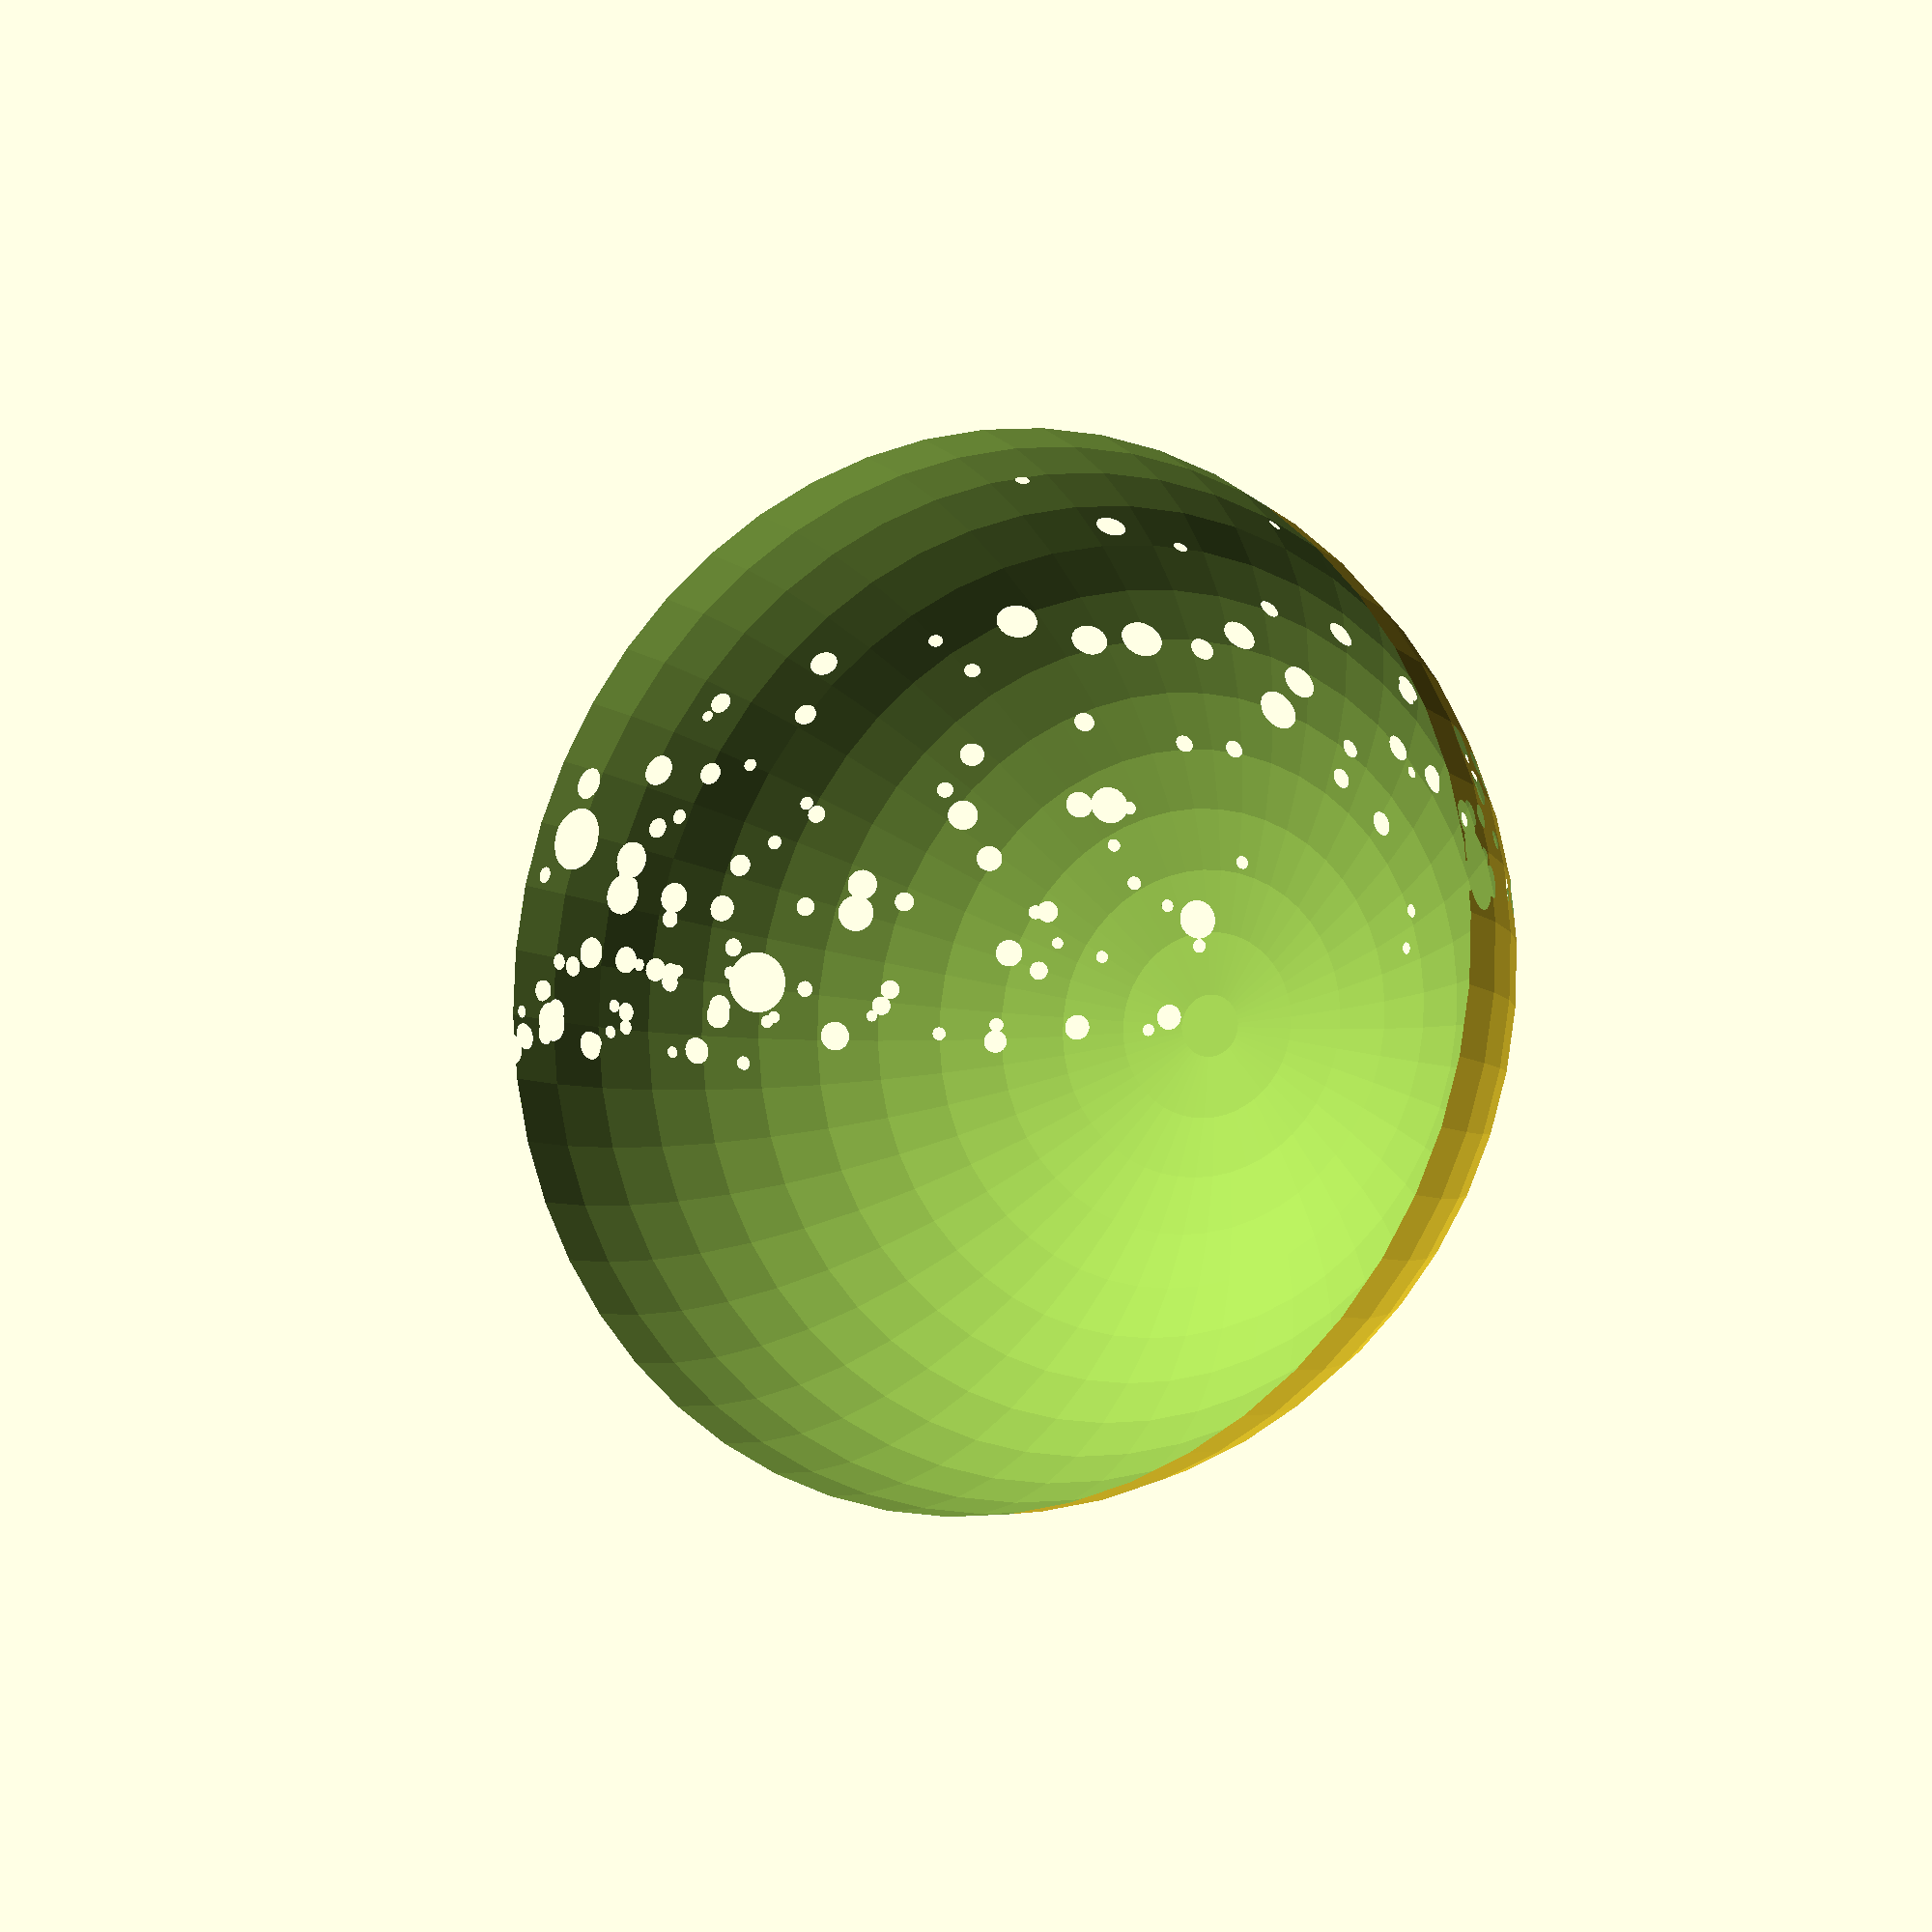
<openscad>
$fn = 50;

difference() {
	difference() {
		difference() {
			difference() {
				difference() {
					difference() {
						difference() {
							difference() {
								difference() {
									difference() {
										difference() {
											difference() {
												difference() {
													difference() {
														difference() {
															difference() {
																difference() {
																	difference() {
																		difference() {
																			difference() {
																				difference() {
																					difference() {
																						difference() {
																							difference() {
																								difference() {
																									difference() {
																										difference() {
																											difference() {
																												difference() {
																													difference() {
																														difference() {
																															difference() {
																																difference() {
																																	difference() {
																																		difference() {
																																			difference() {
																																				difference() {
																																					difference() {
																																						difference() {
																																							difference() {
																																								difference() {
																																									difference() {
																																										difference() {
																																											difference() {
																																												difference() {
																																													difference() {
																																														difference() {
																																															difference() {
																																																difference() {
																																																	difference() {
																																																		difference() {
																																																			difference() {
																																																				difference() {
																																																					difference() {
																																																						difference() {
																																																							difference() {
																																																								difference() {
																																																									difference() {
																																																										difference() {
																																																											difference() {
																																																												difference() {
																																																													difference() {
																																																														difference() {
																																																															difference() {
																																																																difference() {
																																																																	difference() {
																																																																		difference() {
																																																																			difference() {
																																																																				difference() {
																																																																					difference() {
																																																																						difference() {
																																																																							difference() {
																																																																								difference() {
																																																																									difference() {
																																																																										difference() {
																																																																											difference() {
																																																																												difference() {
																																																																													difference() {
																																																																														difference() {
																																																																															difference() {
																																																																																difference() {
																																																																																	difference() {
																																																																																		difference() {
																																																																																			difference() {
																																																																																				difference() {
																																																																																					difference() {
																																																																																						difference() {
																																																																																							difference() {
																																																																																								difference() {
																																																																																									difference() {
																																																																																										difference() {
																																																																																											difference() {
																																																																																												difference() {
																																																																																													difference() {
																																																																																														difference() {
																																																																																															difference() {
																																																																																																difference() {
																																																																																																	difference() {
																																																																																																		difference() {
																																																																																																			difference() {
																																																																																																				difference() {
																																																																																																					difference() {
																																																																																																						difference() {
																																																																																																							difference() {
																																																																																																								difference() {
																																																																																																									difference() {
																																																																																																										difference() {
																																																																																																											difference() {
																																																																																																												difference() {
																																																																																																													difference() {
																																																																																																														difference() {
																																																																																																															difference() {
																																																																																																																difference() {
																																																																																																																	difference() {
																																																																																																																		difference() {
																																																																																																																			difference() {
																																																																																																																				difference() {
																																																																																																																					difference() {
																																																																																																																						difference() {
																																																																																																																							difference() {
																																																																																																																								difference() {
																																																																																																																									difference() {
																																																																																																																										difference() {
																																																																																																																											difference() {
																																																																																																																												difference() {
																																																																																																																													difference() {
																																																																																																																														difference() {
																																																																																																																															difference() {
																																																																																																																																difference() {
																																																																																																																																	difference() {
																																																																																																																																		difference() {
																																																																																																																																			difference() {
																																																																																																																																				difference() {
																																																																																																																																					difference() {
																																																																																																																																						difference() {
																																																																																																																																							difference() {
																																																																																																																																								difference() {
																																																																																																																																									difference() {
																																																																																																																																										difference() {
																																																																																																																																											difference() {
																																																																																																																																												difference() {
																																																																																																																																													difference() {
																																																																																																																																														difference() {
																																																																																																																																															difference() {
																																																																																																																																																difference() {
																																																																																																																																																	difference() {
																																																																																																																																																		difference() {
																																																																																																																																																			difference() {
																																																																																																																																																				difference() {
																																																																																																																																																					difference() {
																																																																																																																																																						difference() {
																																																																																																																																																							difference() {
																																																																																																																																																								difference() {
																																																																																																																																																									difference() {
																																																																																																																																																										difference() {
																																																																																																																																																											difference() {
																																																																																																																																																												difference() {
																																																																																																																																																													difference() {
																																																																																																																																																														difference() {
																																																																																																																																																															difference() {
																																																																																																																																																																difference() {
																																																																																																																																																																	difference() {
																																																																																																																																																																		difference() {
																																																																																																																																																																			difference() {
																																																																																																																																																																				difference() {
																																																																																																																																																																					difference() {
																																																																																																																																																																						difference() {
																																																																																																																																																																							difference() {
																																																																																																																																																																								difference() {
																																																																																																																																																																									difference() {
																																																																																																																																																																										difference() {
																																																																																																																																																																											difference() {
																																																																																																																																																																												difference() {
																																																																																																																																																																													difference() {
																																																																																																																																																																														difference() {
																																																																																																																																																																															difference() {
																																																																																																																																																																																difference() {
																																																																																																																																																																																	difference() {
																																																																																																																																																																																		difference() {
																																																																																																																																																																																			difference() {
																																																																																																																																																																																				difference() {
																																																																																																																																																																																					difference() {
																																																																																																																																																																																						difference() {
																																																																																																																																																																																							difference() {
																																																																																																																																																																																								difference() {
																																																																																																																																																																																									difference() {
																																																																																																																																																																																										difference() {
																																																																																																																																																																																											difference() {
																																																																																																																																																																																												difference() {
																																																																																																																																																																																													difference() {
																																																																																																																																																																																														difference() {
																																																																																																																																																																																															difference() {
																																																																																																																																																																																																difference() {
																																																																																																																																																																																																	difference() {
																																																																																																																																																																																																		difference() {
																																																																																																																																																																																																			difference() {
																																																																																																																																																																																																				difference() {
																																																																																																																																																																																																					difference() {
																																																																																																																																																																																																						difference() {
																																																																																																																																																																																																							difference() {
																																																																																																																																																																																																								difference() {
																																																																																																																																																																																																									difference() {
																																																																																																																																																																																																										difference() {
																																																																																																																																																																																																											difference() {
																																																																																																																																																																																																												difference() {
																																																																																																																																																																																																													difference() {
																																																																																																																																																																																																														difference() {
																																																																																																																																																																																																															difference() {
																																																																																																																																																																																																																difference() {
																																																																																																																																																																																																																	difference() {
																																																																																																																																																																																																																		difference() {
																																																																																																																																																																																																																			difference() {
																																																																																																																																																																																																																				difference() {
																																																																																																																																																																																																																					difference() {
																																																																																																																																																																																																																						difference() {
																																																																																																																																																																																																																							difference() {
																																																																																																																																																																																																																								difference() {
																																																																																																																																																																																																																									difference() {
																																																																																																																																																																																																																										difference() {
																																																																																																																																																																																																																											difference() {
																																																																																																																																																																																																																												difference() {
																																																																																																																																																																																																																													difference() {
																																																																																																																																																																																																																														difference() {
																																																																																																																																																																																																																															difference() {
																																																																																																																																																																																																																																difference() {
																																																																																																																																																																																																																																	difference() {
																																																																																																																																																																																																																																		difference() {
																																																																																																																																																																																																																																			difference() {
																																																																																																																																																																																																																																				difference() {
																																																																																																																																																																																																																																					difference() {
																																																																																																																																																																																																																																						difference() {
																																																																																																																																																																																																																																							difference() {
																																																																																																																																																																																																																																								difference() {
																																																																																																																																																																																																																																									difference() {
																																																																																																																																																																																																																																										difference() {
																																																																																																																																																																																																																																											difference() {
																																																																																																																																																																																																																																												difference() {
																																																																																																																																																																																																																																													difference() {
																																																																																																																																																																																																																																														difference() {
																																																																																																																																																																																																																																															difference() {
																																																																																																																																																																																																																																																difference() {
																																																																																																																																																																																																																																																	difference() {
																																																																																																																																																																																																																																																		difference() {
																																																																																																																																																																																																																																																			difference() {
																																																																																																																																																																																																																																																				difference() {
																																																																																																																																																																																																																																																					difference() {
																																																																																																																																																																																																																																																						difference() {
																																																																																																																																																																																																																																																							difference() {
																																																																																																																																																																																																																																																								difference() {
																																																																																																																																																																																																																																																									difference() {
																																																																																																																																																																																																																																																										difference() {
																																																																																																																																																																																																																																																											difference() {
																																																																																																																																																																																																																																																												difference() {
																																																																																																																																																																																																																																																													difference() {
																																																																																																																																																																																																																																																														difference() {
																																																																																																																																																																																																																																																															difference() {
																																																																																																																																																																																																																																																																difference() {
																																																																																																																																																																																																																																																																	difference() {
																																																																																																																																																																																																																																																																		difference() {
																																																																																																																																																																																																																																																																			difference() {
																																																																																																																																																																																																																																																																				difference() {
																																																																																																																																																																																																																																																																					difference() {
																																																																																																																																																																																																																																																																						difference() {
																																																																																																																																																																																																																																																																							difference() {
																																																																																																																																																																																																																																																																								difference() {
																																																																																																																																																																																																																																																																									difference() {
																																																																																																																																																																																																																																																																										difference() {
																																																																																																																																																																																																																																																																											difference() {
																																																																																																																																																																																																																																																																												difference() {
																																																																																																																																																																																																																																																																													difference() {
																																																																																																																																																																																																																																																																														difference() {
																																																																																																																																																																																																																																																																															difference() {
																																																																																																																																																																																																																																																																																difference() {
																																																																																																																																																																																																																																																																																	difference() {
																																																																																																																																																																																																																																																																																		difference() {
																																																																																																																																																																																																																																																																																			difference() {
																																																																																																																																																																																																																																																																																				difference() {
																																																																																																																																																																																																																																																																																					difference() {
																																																																																																																																																																																																																																																																																						difference() {
																																																																																																																																																																																																																																																																																							difference() {
																																																																																																																																																																																																																																																																																								difference() {
																																																																																																																																																																																																																																																																																									difference() {
																																																																																																																																																																																																																																																																																										difference() {
																																																																																																																																																																																																																																																																																											difference() {
																																																																																																																																																																																																																																																																																												difference() {
																																																																																																																																																																																																																																																																																													difference() {
																																																																																																																																																																																																																																																																																														difference() {
																																																																																																																																																																																																																																																																																															difference() {
																																																																																																																																																																																																																																																																																																difference() {
																																																																																																																																																																																																																																																																																																	difference() {
																																																																																																																																																																																																																																																																																																		difference() {
																																																																																																																																																																																																																																																																																																			difference() {
																																																																																																																																																																																																																																																																																																				difference() {
																																																																																																																																																																																																																																																																																																					difference() {
																																																																																																																																																																																																																																																																																																						difference() {
																																																																																																																																																																																																																																																																																																							difference() {
																																																																																																																																																																																																																																																																																																								difference() {
																																																																																																																																																																																																																																																																																																									difference() {
																																																																																																																																																																																																																																																																																																										difference() {
																																																																																																																																																																																																																																																																																																											difference() {
																																																																																																																																																																																																																																																																																																												difference() {
																																																																																																																																																																																																																																																																																																													difference() {
																																																																																																																																																																																																																																																																																																														difference() {
																																																																																																																																																																																																																																																																																																															difference() {
																																																																																																																																																																																																																																																																																																																difference() {
																																																																																																																																																																																																																																																																																																																	difference() {
																																																																																																																																																																																																																																																																																																																		difference() {
																																																																																																																																																																																																																																																																																																																			difference() {
																																																																																																																																																																																																																																																																																																																				difference() {
																																																																																																																																																																																																																																																																																																																					difference() {
																																																																																																																																																																																																																																																																																																																						difference() {
																																																																																																																																																																																																																																																																																																																							difference() {
																																																																																																																																																																																																																																																																																																																								difference() {
																																																																																																																																																																																																																																																																																																																									difference() {
																																																																																																																																																																																																																																																																																																																										difference() {
																																																																																																																																																																																																																																																																																																																											difference() {
																																																																																																																																																																																																																																																																																																																												difference() {
																																																																																																																																																																																																																																																																																																																													difference() {
																																																																																																																																																																																																																																																																																																																														difference() {
																																																																																																																																																																																																																																																																																																																															difference() {
																																																																																																																																																																																																																																																																																																																																difference() {
																																																																																																																																																																																																																																																																																																																																	difference() {
																																																																																																																																																																																																																																																																																																																																		difference() {
																																																																																																																																																																																																																																																																																																																																			difference() {
																																																																																																																																																																																																																																																																																																																																				difference() {
																																																																																																																																																																																																																																																																																																																																					difference() {
																																																																																																																																																																																																																																																																																																																																						difference() {
																																																																																																																																																																																																																																																																																																																																							difference() {
																																																																																																																																																																																																																																																																																																																																								difference() {
																																																																																																																																																																																																																																																																																																																																									difference() {
																																																																																																																																																																																																																																																																																																																																										difference() {
																																																																																																																																																																																																																																																																																																																																											difference() {
																																																																																																																																																																																																																																																																																																																																												difference() {
																																																																																																																																																																																																																																																																																																																																													difference() {
																																																																																																																																																																																																																																																																																																																																														difference() {
																																																																																																																																																																																																																																																																																																																																															difference() {
																																																																																																																																																																																																																																																																																																																																																difference() {
																																																																																																																																																																																																																																																																																																																																																	difference() {
																																																																																																																																																																																																																																																																																																																																																		difference() {
																																																																																																																																																																																																																																																																																																																																																			difference() {
																																																																																																																																																																																																																																																																																																																																																				difference() {
																																																																																																																																																																																																																																																																																																																																																					difference() {
																																																																																																																																																																																																																																																																																																																																																						difference() {
																																																																																																																																																																																																																																																																																																																																																							difference() {
																																																																																																																																																																																																																																																																																																																																																								difference() {
																																																																																																																																																																																																																																																																																																																																																									difference() {
																																																																																																																																																																																																																																																																																																																																																										difference() {
																																																																																																																																																																																																																																																																																																																																																											difference() {
																																																																																																																																																																																																																																																																																																																																																												difference() {
																																																																																																																																																																																																																																																																																																																																																													difference() {
																																																																																																																																																																																																																																																																																																																																																														difference() {
																																																																																																																																																																																																																																																																																																																																																															difference() {
																																																																																																																																																																																																																																																																																																																																																																difference() {
																																																																																																																																																																																																																																																																																																																																																																	difference() {
																																																																																																																																																																																																																																																																																																																																																																		difference() {
																																																																																																																																																																																																																																																																																																																																																																			difference() {
																																																																																																																																																																																																																																																																																																																																																																				difference() {
																																																																																																																																																																																																																																																																																																																																																																					difference() {
																																																																																																																																																																																																																																																																																																																																																																						difference() {
																																																																																																																																																																																																																																																																																																																																																																							difference() {
																																																																																																																																																																																																																																																																																																																																																																								difference() {
																																																																																																																																																																																																																																																																																																																																																																									difference() {
																																																																																																																																																																																																																																																																																																																																																																										difference() {
																																																																																																																																																																																																																																																																																																																																																																											difference() {
																																																																																																																																																																																																																																																																																																																																																																												difference() {
																																																																																																																																																																																																																																																																																																																																																																													difference() {
																																																																																																																																																																																																																																																																																																																																																																														difference() {
																																																																																																																																																																																																																																																																																																																																																																															difference() {
																																																																																																																																																																																																																																																																																																																																																																																difference() {
																																																																																																																																																																																																																																																																																																																																																																																	difference() {
																																																																																																																																																																																																																																																																																																																																																																																		difference() {
																																																																																																																																																																																																																																																																																																																																																																																			difference() {
																																																																																																																																																																																																																																																																																																																																																																																				difference() {
																																																																																																																																																																																																																																																																																																																																																																																					difference() {
																																																																																																																																																																																																																																																																																																																																																																																						difference() {
																																																																																																																																																																																																																																																																																																																																																																																							difference() {
																																																																																																																																																																																																																																																																																																																																																																																								difference() {
																																																																																																																																																																																																																																																																																																																																																																																									difference() {
																																																																																																																																																																																																																																																																																																																																																																																										difference() {
																																																																																																																																																																																																																																																																																																																																																																																											difference() {
																																																																																																																																																																																																																																																																																																																																																																																												difference() {
																																																																																																																																																																																																																																																																																																																																																																																													difference() {
																																																																																																																																																																																																																																																																																																																																																																																														difference() {
																																																																																																																																																																																																																																																																																																																																																																																															difference() {
																																																																																																																																																																																																																																																																																																																																																																																																difference() {
																																																																																																																																																																																																																																																																																																																																																																																																	difference() {
																																																																																																																																																																																																																																																																																																																																																																																																		difference() {
																																																																																																																																																																																																																																																																																																																																																																																																			difference() {
																																																																																																																																																																																																																																																																																																																																																																																																				difference() {
																																																																																																																																																																																																																																																																																																																																																																																																					difference() {
																																																																																																																																																																																																																																																																																																																																																																																																						difference() {
																																																																																																																																																																																																																																																																																																																																																																																																							difference() {
																																																																																																																																																																																																																																																																																																																																																																																																								difference() {
																																																																																																																																																																																																																																																																																																																																																																																																									difference() {
																																																																																																																																																																																																																																																																																																																																																																																																										difference() {
																																																																																																																																																																																																																																																																																																																																																																																																											difference() {
																																																																																																																																																																																																																																																																																																																																																																																																												difference() {
																																																																																																																																																																																																																																																																																																																																																																																																													difference() {
																																																																																																																																																																																																																																																																																																																																																																																																														difference() {
																																																																																																																																																																																																																																																																																																																																																																																																															difference() {
																																																																																																																																																																																																																																																																																																																																																																																																																difference() {
																																																																																																																																																																																																																																																																																																																																																																																																																	difference() {
																																																																																																																																																																																																																																																																																																																																																																																																																		difference() {
																																																																																																																																																																																																																																																																																																																																																																																																																			difference() {
																																																																																																																																																																																																																																																																																																																																																																																																																				difference() {
																																																																																																																																																																																																																																																																																																																																																																																																																					difference() {
																																																																																																																																																																																																																																																																																																																																																																																																																						difference() {
																																																																																																																																																																																																																																																																																																																																																																																																																							difference() {
																																																																																																																																																																																																																																																																																																																																																																																																																								difference() {
																																																																																																																																																																																																																																																																																																																																																																																																																									difference() {
																																																																																																																																																																																																																																																																																																																																																																																																																										difference() {
																																																																																																																																																																																																																																																																																																																																																																																																																											difference() {
																																																																																																																																																																																																																																																																																																																																																																																																																												difference() {
																																																																																																																																																																																																																																																																																																																																																																																																																													difference() {
																																																																																																																																																																																																																																																																																																																																																																																																																														difference() {
																																																																																																																																																																																																																																																																																																																																																																																																																															difference() {
																																																																																																																																																																																																																																																																																																																																																																																																																																difference() {
																																																																																																																																																																																																																																																																																																																																																																																																																																	difference() {
																																																																																																																																																																																																																																																																																																																																																																																																																																		difference() {
																																																																																																																																																																																																																																																																																																																																																																																																																																			difference() {
																																																																																																																																																																																																																																																																																																																																																																																																																																				difference() {
																																																																																																																																																																																																																																																																																																																																																																																																																																					difference() {
																																																																																																																																																																																																																																																																																																																																																																																																																																						difference() {
																																																																																																																																																																																																																																																																																																																																																																																																																																							difference() {
																																																																																																																																																																																																																																																																																																																																																																																																																																								difference() {
																																																																																																																																																																																																																																																																																																																																																																																																																																									difference() {
																																																																																																																																																																																																																																																																																																																																																																																																																																										difference() {
																																																																																																																																																																																																																																																																																																																																																																																																																																											difference() {
																																																																																																																																																																																																																																																																																																																																																																																																																																												difference() {
																																																																																																																																																																																																																																																																																																																																																																																																																																													difference() {
																																																																																																																																																																																																																																																																																																																																																																																																																																														difference() {
																																																																																																																																																																																																																																																																																																																																																																																																																																															difference() {
																																																																																																																																																																																																																																																																																																																																																																																																																																																difference() {
																																																																																																																																																																																																																																																																																																																																																																																																																																																	difference() {
																																																																																																																																																																																																																																																																																																																																																																																																																																																		sphere(r = 100);
																																																																																																																																																																																																																																																																																																																																																																																																																																																		sphere(r = 100);
																																																																																																																																																																																																																																																																																																																																																																																																																																																	}
																																																																																																																																																																																																																																																																																																																																																																																																																																																	translate(v = [0, 0, -100]) {
																																																																																																																																																																																																																																																																																																																																																																																																																																																		cube(center = true, size = 200);
																																																																																																																																																																																																																																																																																																																																																																																																																																																	}
																																																																																																																																																																																																																																																																																																																																																																																																																																																}
																																																																																																																																																																																																																																																																																																																																																																																																																																																rotate(a = [0.0860331467548, 9.31522586652, 0]) {
																																																																																																																																																																																																																																																																																																																																																																																																																																																	cylinder(h = 100, r = 1.3888888889);
																																																																																																																																																																																																																																																																																																																																																																																																																																																}
																																																																																																																																																																																																																																																																																																																																																																																																																																															}
																																																																																																																																																																																																																																																																																																																																																																																																																																															rotate(a = [359.718689794, 12.3599599983, 0]) {
																																																																																																																																																																																																																																																																																																																																																																																																																																																cylinder(h = 100, r = 3.8666666667);
																																																																																																																																																																																																																																																																																																																																																																																																																																															}
																																																																																																																																																																																																																																																																																																																																																																																																																																														}
																																																																																																																																																																																																																																																																																																																																																																																																																																														rotate(a = [329.928847492, 4.07710816412, 0]) {
																																																																																																																																																																																																																																																																																																																																																																																																																																															cylinder(h = 100, r = 1.1333333333);
																																																																																																																																																																																																																																																																																																																																																																																																																																														}
																																																																																																																																																																																																																																																																																																																																																																																																																																													}
																																																																																																																																																																																																																																																																																																																																																																																																																																													rotate(a = [304.287274236, 2.50998270057, 0]) {
																																																																																																																																																																																																																																																																																																																																																																																																																																														cylinder(h = 100, r = 2.1111111111);
																																																																																																																																																																																																																																																																																																																																																																																																																																													}
																																																																																																																																																																																																																																																																																																																																																																																																																																												}
																																																																																																																																																																																																																																																																																																																																																																																																																																												rotate(a = [328.102505754, 8.6486020507, 0]) {
																																																																																																																																																																																																																																																																																																																																																																																																																																													cylinder(h = 100, r = 1.2777777778);
																																																																																																																																																																																																																																																																																																																																																																																																																																												}
																																																																																																																																																																																																																																																																																																																																																																																																																																											}
																																																																																																																																																																																																																																																																																																																																																																																																																																											rotate(a = [290.674355327, 1.79011735379, 0]) {
																																																																																																																																																																																																																																																																																																																																																																																																																																												cylinder(h = 100, r = 1.9000000000);
																																																																																																																																																																																																																																																																																																																																																																																																																																											}
																																																																																																																																																																																																																																																																																																																																																																																																																																										}
																																																																																																																																																																																																																																																																																																																																																																																																																																										rotate(a = [299.784006406, 5.46205440763, 0]) {
																																																																																																																																																																																																																																																																																																																																																																																																																																											cylinder(h = 100, r = 1.2111111111);
																																																																																																																																																																																																																																																																																																																																																																																																																																										}
																																																																																																																																																																																																																																																																																																																																																																																																																																									}
																																																																																																																																																																																																																																																																																																																																																																																																																																									rotate(a = [286.003885305, 4.12739541397, 0]) {
																																																																																																																																																																																																																																																																																																																																																																																																																																										cylinder(h = 100, r = 2.1333333333);
																																																																																																																																																																																																																																																																																																																																																																																																																																									}
																																																																																																																																																																																																																																																																																																																																																																																																																																								}
																																																																																																																																																																																																																																																																																																																																																																																																																																								rotate(a = [291.243248315, 5.73856568896, 0]) {
																																																																																																																																																																																																																																																																																																																																																																																																																																									cylinder(h = 100, r = 2.1888888889);
																																																																																																																																																																																																																																																																																																																																																																																																																																								}
																																																																																																																																																																																																																																																																																																																																																																																																																																							}
																																																																																																																																																																																																																																																																																																																																																																																																																																							rotate(a = [296.742247425, 8.11266944778, 0]) {
																																																																																																																																																																																																																																																																																																																																																																																																																																								cylinder(h = 100, r = 1.9000000000);
																																																																																																																																																																																																																																																																																																																																																																																																																																							}
																																																																																																																																																																																																																																																																																																																																																																																																																																						}
																																																																																																																																																																																																																																																																																																																																																																																																																																						rotate(a = [277.446328269, 4.50730185843, 0]) {
																																																																																																																																																																																																																																																																																																																																																																																																																																							cylinder(h = 100, r = 2.8888888889);
																																																																																																																																																																																																																																																																																																																																																																																																																																						}
																																																																																																																																																																																																																																																																																																																																																																																																																																					}
																																																																																																																																																																																																																																																																																																																																																																																																																																					rotate(a = [300.584925786, 9.53044976684, 0]) {
																																																																																																																																																																																																																																																																																																																																																																																																																																						cylinder(h = 100, r = 1.4666666667);
																																																																																																																																																																																																																																																																																																																																																																																																																																					}
																																																																																																																																																																																																																																																																																																																																																																																																																																				}
																																																																																																																																																																																																																																																																																																																																																																																																																																				rotate(a = [278.015579711, 4.88654212485, 0]) {
																																																																																																																																																																																																																																																																																																																																																																																																																																					cylinder(h = 100, r = 1.3111111111);
																																																																																																																																																																																																																																																																																																																																																																																																																																				}
																																																																																																																																																																																																																																																																																																																																																																																																																																			}
																																																																																																																																																																																																																																																																																																																																																																																																																																			rotate(a = [300.500275255, 10.7001963677, 0]) {
																																																																																																																																																																																																																																																																																																																																																																																																																																				cylinder(h = 100, r = 2.9111111111);
																																																																																																																																																																																																																																																																																																																																																																																																																																			}
																																																																																																																																																																																																																																																																																																																																																																																																																																		}
																																																																																																																																																																																																																																																																																																																																																																																																																																		rotate(a = [300.499995915, 10.7001538001, 0]) {
																																																																																																																																																																																																																																																																																																																																																																																																																																			cylinder(h = 100, r = 3.9111111111);
																																																																																																																																																																																																																																																																																																																																																																																																																																		}
																																																																																																																																																																																																																																																																																																																																																																																																																																	}
																																																																																																																																																																																																																																																																																																																																																																																																																																	rotate(a = [295.442225679, 10.1854035987, 0]) {
																																																																																																																																																																																																																																																																																																																																																																																																																																		cylinder(h = 100, r = 1.6000000000);
																																																																																																																																																																																																																																																																																																																																																																																																																																	}
																																																																																																																																																																																																																																																																																																																																																																																																																																}
																																																																																																																																																																																																																																																																																																																																																																																																																																rotate(a = [273.782150782, 6.78575194153, 0]) {
																																																																																																																																																																																																																																																																																																																																																																																																																																	cylinder(h = 100, r = 5.6888888889);
																																																																																																																																																																																																																																																																																																																																																																																																																																}
																																																																																																																																																																																																																																																																																																																																																																																																																															}
																																																																																																																																																																																																																																																																																																																																																																																																																															rotate(a = [259.227955379, 3.85256821507, 0]) {
																																																																																																																																																																																																																																																																																																																																																																																																																																cylinder(h = 100, r = 1.7444444444);
																																																																																																																																																																																																																																																																																																																																																																																																																															}
																																																																																																																																																																																																																																																																																																																																																																																																																														}
																																																																																																																																																																																																																																																																																																																																																																																																																														rotate(a = [297.183783301, 12.1069537871, 0]) {
																																																																																																																																																																																																																																																																																																																																																																																																																															cylinder(h = 100, r = 1.3555555556);
																																																																																																																																																																																																																																																																																																																																																																																																																														}
																																																																																																																																																																																																																																																																																																																																																																																																																													}
																																																																																																																																																																																																																																																																																																																																																																																																																													rotate(a = [292.614239791, 11.6725282472, 0]) {
																																																																																																																																																																																																																																																																																																																																																																																																																														cylinder(h = 100, r = 2.1444444444);
																																																																																																																																																																																																																																																																																																																																																																																																																													}
																																																																																																																																																																																																																																																																																																																																																																																																																												}
																																																																																																																																																																																																																																																																																																																																																																																																																												rotate(a = [296.250279022, 12.4173476784, 0]) {
																																																																																																																																																																																																																																																																																																																																																																																																																													cylinder(h = 100, r = 4.8444444444);
																																																																																																																																																																																																																																																																																																																																																																																																																												}
																																																																																																																																																																																																																																																																																																																																																																																																																											}
																																																																																																																																																																																																																																																																																																																																																																																																																											rotate(a = [243.912417124, 1.83993733822, 0]) {
																																																																																																																																																																																																																																																																																																																																																																																																																												cylinder(h = 100, r = 2.4000000000);
																																																																																																																																																																																																																																																																																																																																																																																																																											}
																																																																																																																																																																																																																																																																																																																																																																																																																										}
																																																																																																																																																																																																																																																																																																																																																																																																																										rotate(a = [245.353298798, 4.04007162626, 0]) {
																																																																																																																																																																																																																																																																																																																																																																																																																											cylinder(h = 100, r = 1.4444444444);
																																																																																																																																																																																																																																																																																																																																																																																																																										}
																																																																																																																																																																																																																																																																																																																																																																																																																									}
																																																																																																																																																																																																																																																																																																																																																																																																																									rotate(a = [269.652261068, 11.7373665294, 0]) {
																																																																																																																																																																																																																																																																																																																																																																																																																										cylinder(h = 100, r = 1.2333333333);
																																																																																																																																																																																																																																																																																																																																																																																																																									}
																																																																																																																																																																																																																																																																																																																																																																																																																								}
																																																																																																																																																																																																																																																																																																																																																																																																																								rotate(a = [228.534252184, 0.450653710394, 0]) {
																																																																																																																																																																																																																																																																																																																																																																																																																									cylinder(h = 100, r = 3.6111111111);
																																																																																																																																																																																																																																																																																																																																																																																																																								}
																																																																																																																																																																																																																																																																																																																																																																																																																							}
																																																																																																																																																																																																																																																																																																																																																																																																																							rotate(a = [243.280664796, 5.97798321186, 0]) {
																																																																																																																																																																																																																																																																																																																																																																																																																								cylinder(h = 100, r = 2.9888888889);
																																																																																																																																																																																																																																																																																																																																																																																																																							}
																																																																																																																																																																																																																																																																																																																																																																																																																						}
																																																																																																																																																																																																																																																																																																																																																																																																																						rotate(a = [263.990321085, 12.0415066877, 0]) {
																																																																																																																																																																																																																																																																																																																																																																																																																							cylinder(h = 100, r = 1.2888888889);
																																																																																																																																																																																																																																																																																																																																																																																																																						}
																																																																																																																																																																																																																																																																																																																																																																																																																					}
																																																																																																																																																																																																																																																																																																																																																																																																																					rotate(a = [248.050986947, 7.79077066574, 0]) {
																																																																																																																																																																																																																																																																																																																																																																																																																						cylinder(h = 100, r = 1.2222222222);
																																																																																																																																																																																																																																																																																																																																																																																																																					}
																																																																																																																																																																																																																																																																																																																																																																																																																				}
																																																																																																																																																																																																																																																																																																																																																																																																																				rotate(a = [228.434312104, 1.98770531385, 0]) {
																																																																																																																																																																																																																																																																																																																																																																																																																					cylinder(h = 100, r = 1.1666666667);
																																																																																																																																																																																																																																																																																																																																																																																																																				}
																																																																																																																																																																																																																																																																																																																																																																																																																			}
																																																																																																																																																																																																																																																																																																																																																																																																																			rotate(a = [227.576532423, 2.23570667092, 0]) {
																																																																																																																																																																																																																																																																																																																																																																																																																				cylinder(h = 100, r = 1.1777777778);
																																																																																																																																																																																																																																																																																																																																																																																																																			}
																																																																																																																																																																																																																																																																																																																																																																																																																		}
																																																																																																																																																																																																																																																																																																																																																																																																																		rotate(a = [275.806487801, 16.6271040466, 0]) {
																																																																																																																																																																																																																																																																																																																																																																																																																			cylinder(h = 100, r = 2.2000000000);
																																																																																																																																																																																																																																																																																																																																																																																																																		}
																																																																																																																																																																																																																																																																																																																																																																																																																	}
																																																																																																																																																																																																																																																																																																																																																																																																																	rotate(a = [230.762439653, 4.3021238245, 0]) {
																																																																																																																																																																																																																																																																																																																																																																																																																		cylinder(h = 100, r = 1.1666666667);
																																																																																																																																																																																																																																																																																																																																																																																																																	}
																																																																																																																																																																																																																																																																																																																																																																																																																}
																																																																																																																																																																																																																																																																																																																																																																																																																rotate(a = [311.533122638, 20.9904283298, 0]) {
																																																																																																																																																																																																																																																																																																																																																																																																																	cylinder(h = 100, r = 1.3888888889);
																																																																																																																																																																																																																																																																																																																																																																																																																}
																																																																																																																																																																																																																																																																																																																																																																																																															}
																																																																																																																																																																																																																																																																																																																																																																																																															rotate(a = [261.978384585, 15.937532924, 0]) {
																																																																																																																																																																																																																																																																																																																																																																																																																cylinder(h = 100, r = 1.7777777778);
																																																																																																																																																																																																																																																																																																																																																																																																															}
																																																																																																																																																																																																																																																																																																																																																																																																														}
																																																																																																																																																																																																																																																																																																																																																																																																														rotate(a = [330.308203892, 20.3849522927, 0]) {
																																																																																																																																																																																																																																																																																																																																																																																																															cylinder(h = 100, r = 2.3777777778);
																																																																																																																																																																																																																																																																																																																																																																																																														}
																																																																																																																																																																																																																																																																																																																																																																																																													}
																																																																																																																																																																																																																																																																																																																																																																																																													rotate(a = [271.107781165, 21.081755697, 0]) {
																																																																																																																																																																																																																																																																																																																																																																																																														cylinder(h = 100, r = 1.4888888889);
																																																																																																																																																																																																																																																																																																																																																																																																													}
																																																																																																																																																																																																																																																																																																																																																																																																												}
																																																																																																																																																																																																																																																																																																																																																																																																												rotate(a = [268.573480185, 20.8478034435, 0]) {
																																																																																																																																																																																																																																																																																																																																																																																																													cylinder(h = 100, r = 1.1777777778);
																																																																																																																																																																																																																																																																																																																																																																																																												}
																																																																																																																																																																																																																																																																																																																																																																																																											}
																																																																																																																																																																																																																																																																																																																																																																																																											rotate(a = [223.505610056, 5.37990395383, 0]) {
																																																																																																																																																																																																																																																																																																																																																																																																												cylinder(h = 100, r = 1.5111111111);
																																																																																																																																																																																																																																																																																																																																																																																																											}
																																																																																																																																																																																																																																																																																																																																																																																																										}
																																																																																																																																																																																																																																																																																																																																																																																																										rotate(a = [230.427401331, 8.85326191374, 0]) {
																																																																																																																																																																																																																																																																																																																																																																																																											cylinder(h = 100, r = 1.7000000000);
																																																																																																																																																																																																																																																																																																																																																																																																										}
																																																																																																																																																																																																																																																																																																																																																																																																									}
																																																																																																																																																																																																																																																																																																																																																																																																									rotate(a = [219.932039107, 4.38199152379, 0]) {
																																																																																																																																																																																																																																																																																																																																																																																																										cylinder(h = 100, r = 1.8444444444);
																																																																																																																																																																																																																																																																																																																																																																																																									}
																																																																																																																																																																																																																																																																																																																																																																																																								}
																																																																																																																																																																																																																																																																																																																																																																																																								rotate(a = [214.234454552, 1.73789552799, 0]) {
																																																																																																																																																																																																																																																																																																																																																																																																									cylinder(h = 100, r = 2.0888888889);
																																																																																																																																																																																																																																																																																																																																																																																																								}
																																																																																																																																																																																																																																																																																																																																																																																																							}
																																																																																																																																																																																																																																																																																																																																																																																																							rotate(a = [268.369973685, 21.9477932299, 0]) {
																																																																																																																																																																																																																																																																																																																																																																																																								cylinder(h = 100, r = 1.3333333333);
																																																																																																																																																																																																																																																																																																																																																																																																							}
																																																																																																																																																																																																																																																																																																																																																																																																						}
																																																																																																																																																																																																																																																																																																																																																																																																						rotate(a = [284.161615169, 24.7669800156, 0]) {
																																																																																																																																																																																																																																																																																																																																																																																																							cylinder(h = 100, r = 1.7333333333);
																																																																																																																																																																																																																																																																																																																																																																																																						}
																																																																																																																																																																																																																																																																																																																																																																																																					}
																																																																																																																																																																																																																																																																																																																																																																																																					rotate(a = [232.12047736, 10.3479741422, 0]) {
																																																																																																																																																																																																																																																																																																																																																																																																						cylinder(h = 100, r = 2.0222222222);
																																																																																																																																																																																																																																																																																																																																																																																																					}
																																																																																																																																																																																																																																																																																																																																																																																																				}
																																																																																																																																																																																																																																																																																																																																																																																																				rotate(a = [295.841982938, 25.9218612064, 0]) {
																																																																																																																																																																																																																																																																																																																																																																																																					cylinder(h = 100, r = 1.6444444444);
																																																																																																																																																																																																																																																																																																																																																																																																				}
																																																																																																																																																																																																																																																																																																																																																																																																			}
																																																																																																																																																																																																																																																																																																																																																																																																			rotate(a = [223.309346904, 6.65158278397, 0]) {
																																																																																																																																																																																																																																																																																																																																																																																																				cylinder(h = 100, r = 1.5888888889);
																																																																																																																																																																																																																																																																																																																																																																																																			}
																																																																																																																																																																																																																																																																																																																																																																																																		}
																																																																																																																																																																																																																																																																																																																																																																																																		rotate(a = [271.369991221, 23.4459043169, 0]) {
																																																																																																																																																																																																																																																																																																																																																																																																			cylinder(h = 100, r = 2.3555555556);
																																																																																																																																																																																																																																																																																																																																																																																																		}
																																																																																																																																																																																																																																																																																																																																																																																																	}
																																																																																																																																																																																																																																																																																																																																																																																																	rotate(a = [250.783012974, 18.0636651671, 0]) {
																																																																																																																																																																																																																																																																																																																																																																																																		cylinder(h = 100, r = 1.3111111111);
																																																																																																																																																																																																																																																																																																																																																																																																	}
																																																																																																																																																																																																																																																																																																																																																																																																}
																																																																																																																																																																																																																																																																																																																																																																																																rotate(a = [212.339191353, 1.57351282468, 0]) {
																																																																																																																																																																																																																																																																																																																																																																																																	cylinder(h = 100, r = 3.9333333333);
																																																																																																																																																																																																																																																																																																																																																																																																}
																																																																																																																																																																																																																																																																																																																																																																																															}
																																																																																																																																																																																																																																																																																																																																																																																															rotate(a = [220.093413117, 5.48259388568, 0]) {
																																																																																																																																																																																																																																																																																																																																																																																																cylinder(h = 100, r = 1.7666666667);
																																																																																																																																																																																																																																																																																																																																																																																															}
																																																																																																																																																																																																																																																																																																																																																																																														}
																																																																																																																																																																																																																																																																																																																																																																																														rotate(a = [270.657935321, 23.7348538503, 0]) {
																																																																																																																																																																																																																																																																																																																																																																																															cylinder(h = 100, r = 1.2666666667);
																																																																																																																																																																																																																																																																																																																																																																																														}
																																																																																																																																																																																																																																																																																																																																																																																													}
																																																																																																																																																																																																																																																																																																																																																																																													rotate(a = [210.359268734, 0.932821992423, 0]) {
																																																																																																																																																																																																																																																																																																																																																																																														cylinder(h = 100, r = 1.1222222222);
																																																																																																																																																																																																																																																																																																																																																																																													}
																																																																																																																																																																																																																																																																																																																																																																																												}
																																																																																																																																																																																																																																																																																																																																																																																												rotate(a = [236.667601084, 13.8781891981, 0]) {
																																																																																																																																																																																																																																																																																																																																																																																													cylinder(h = 100, r = 1.6555555556);
																																																																																																																																																																																																																																																																																																																																																																																												}
																																																																																																																																																																																																																																																																																																																																																																																											}
																																																																																																																																																																																																																																																																																																																																																																																											rotate(a = [270.388903037, 25.4491513705, 0]) {
																																																																																																																																																																																																																																																																																																																																																																																												cylinder(h = 100, r = 2.6555555556);
																																																																																																																																																																																																																																																																																																																																																																																											}
																																																																																																																																																																																																																																																																																																																																																																																										}
																																																																																																																																																																																																																																																																																																																																																																																										rotate(a = [317.533660219, 26.8042662283, 0]) {
																																																																																																																																																																																																																																																																																																																																																																																											cylinder(h = 100, r = 2.6222222222);
																																																																																																																																																																																																																																																																																																																																																																																										}
																																																																																																																																																																																																																																																																																																																																																																																									}
																																																																																																																																																																																																																																																																																																																																																																																									rotate(a = [206.413464574, 0.14835742681, 0]) {
																																																																																																																																																																																																																																																																																																																																																																																										cylinder(h = 100, r = 1.8444444444);
																																																																																																																																																																																																																																																																																																																																																																																									}
																																																																																																																																																																																																																																																																																																																																																																																								}
																																																																																																																																																																																																																																																																																																																																																																																								rotate(a = [276.731656765, 27.2507139832, 0]) {
																																																																																																																																																																																																																																																																																																																																																																																									cylinder(h = 100, r = 1.3888888889);
																																																																																																																																																																																																																																																																																																																																																																																								}
																																																																																																																																																																																																																																																																																																																																																																																							}
																																																																																																																																																																																																																																																																																																																																																																																							rotate(a = [310.615633912, 28.0461540204, 0]) {
																																																																																																																																																																																																																																																																																																																																																																																								cylinder(h = 100, r = 1.7000000000);
																																																																																																																																																																																																																																																																																																																																																																																							}
																																																																																																																																																																																																																																																																																																																																																																																						}
																																																																																																																																																																																																																																																																																																																																																																																						rotate(a = [223.287444855, 9.8837003047, 0]) {
																																																																																																																																																																																																																																																																																																																																																																																							cylinder(h = 100, r = 1.1666666667);
																																																																																																																																																																																																																																																																																																																																																																																						}
																																																																																																																																																																																																																																																																																																																																																																																					}
																																																																																																																																																																																																																																																																																																																																																																																					rotate(a = [316.712522875, 27.7012622768, 0]) {
																																																																																																																																																																																																																																																																																																																																																																																						cylinder(h = 100, r = 2.1111111111);
																																																																																																																																																																																																																																																																																																																																																																																					}
																																																																																																																																																																																																																																																																																																																																																																																				}
																																																																																																																																																																																																																																																																																																																																																																																				rotate(a = [217.720965848, 7.7786819756, 0]) {
																																																																																																																																																																																																																																																																																																																																																																																					cylinder(h = 100, r = 1.9444444444);
																																																																																																																																																																																																																																																																																																																																																																																				}
																																																																																																																																																																																																																																																																																																																																																																																			}
																																																																																																																																																																																																																																																																																																																																																																																			rotate(a = [321.822358437, 27.5579876402, 0]) {
																																																																																																																																																																																																																																																																																																																																																																																				cylinder(h = 100, r = 1.1333333333);
																																																																																																																																																																																																																																																																																																																																																																																			}
																																																																																																																																																																																																																																																																																																																																																																																		}
																																																																																																																																																																																																																																																																																																																																																																																		rotate(a = [220.637607739, 10.1430098707, 0]) {
																																																																																																																																																																																																																																																																																																																																																																																			cylinder(h = 100, r = 3.6555555556);
																																																																																																																																																																																																																																																																																																																																																																																		}
																																																																																																																																																																																																																																																																																																																																																																																	}
																																																																																																																																																																																																																																																																																																																																																																																	rotate(a = [206.887883538, 2.71735376628, 0]) {
																																																																																																																																																																																																																																																																																																																																																																																		cylinder(h = 100, r = 2.2888888889);
																																																																																																																																																																																																																																																																																																																																																																																	}
																																																																																																																																																																																																																																																																																																																																																																																}
																																																																																																																																																																																																																																																																																																																																																																																rotate(a = [204.003661462, 1.00943491605, 0]) {
																																																																																																																																																																																																																																																																																																																																																																																	cylinder(h = 100, r = 1.7000000000);
																																																																																																																																																																																																																																																																																																																																																																																}
																																																																																																																																																																																																																																																																																																																																																																															}
																																																																																																																																																																																																																																																																																																																																																																															rotate(a = [265.234321173, 29.2708114423, 0]) {
																																																																																																																																																																																																																																																																																																																																																																																cylinder(h = 100, r = 1.8000000000);
																																																																																																																																																																																																																																																																																																																																																																															}
																																																																																																																																																																																																																																																																																																																																																																														}
																																																																																																																																																																																																																																																																																																																																																																														rotate(a = [305.465775259, 32.2123979954, 0]) {
																																																																																																																																																																																																																																																																																																																																																																															cylinder(h = 100, r = 1.8666666667);
																																																																																																																																																																																																																																																																																																																																																																														}
																																																																																																																																																																																																																																																																																																																																																																													}
																																																																																																																																																																																																																																																																																																																																																																													rotate(a = [207.739994779, 4.05243892556, 0]) {
																																																																																																																																																																																																																																																																																																																																																																														cylinder(h = 100, r = 1.2888888889);
																																																																																																																																																																																																																																																																																																																																																																													}
																																																																																																																																																																																																																																																																																																																																																																												}
																																																																																																																																																																																																																																																																																																																																																																												rotate(a = [206.210832018, 3.22116188252, 0]) {
																																																																																																																																																																																																																																																																																																																																																																													cylinder(h = 100, r = 3.6111111111);
																																																																																																																																																																																																																																																																																																																																																																												}
																																																																																																																																																																																																																																																																																																																																																																											}
																																																																																																																																																																																																																																																																																																																																																																											rotate(a = [302.697187699, 32.9674188713, 0]) {
																																																																																																																																																																																																																																																																																																																																																																												cylinder(h = 100, r = 2.6333333333);
																																																																																																																																																																																																																																																																																																																																																																											}
																																																																																																																																																																																																																																																																																																																																																																										}
																																																																																																																																																																																																																																																																																																																																																																										rotate(a = [292.926686725, 34.3583313427, 0]) {
																																																																																																																																																																																																																																																																																																																																																																											cylinder(h = 100, r = 1.1555555556);
																																																																																																																																																																																																																																																																																																																																																																										}
																																																																																																																																																																																																																																																																																																																																																																									}
																																																																																																																																																																																																																																																																																																																																																																									rotate(a = [209.430287181, 6.11143945399, 0]) {
																																																																																																																																																																																																																																																																																																																																																																										cylinder(h = 100, r = 3.3333333333);
																																																																																																																																																																																																																																																																																																																																																																									}
																																																																																																																																																																																																																																																																																																																																																																								}
																																																																																																																																																																																																																																																																																																																																																																								rotate(a = [252.095417269, 29.2272643349, 0]) {
																																																																																																																																																																																																																																																																																																																																																																									cylinder(h = 100, r = 3.9111111111);
																																																																																																																																																																																																																																																																																																																																																																								}
																																																																																																																																																																																																																																																																																																																																																																							}
																																																																																																																																																																																																																																																																																																																																																																							rotate(a = [352.522613121, 17.941738481, 0]) {
																																																																																																																																																																																																																																																																																																																																																																								cylinder(h = 100, r = 1.3444444444);
																																																																																																																																																																																																																																																																																																																																																																							}
																																																																																																																																																																																																																																																																																																																																																																						}
																																																																																																																																																																																																																																																																																																																																																																						rotate(a = [335.083580612, 26.556714109, 0]) {
																																																																																																																																																																																																																																																																																																																																																																							cylinder(h = 100, r = 2.0333333333);
																																																																																																																																																																																																																																																																																																																																																																						}
																																																																																																																																																																																																																																																																																																																																																																					}
																																																																																																																																																																																																																																																																																																																																																																					rotate(a = [289.029921513, 36.023379004, 0]) {
																																																																																																																																																																																																																																																																																																																																																																						cylinder(h = 100, r = 1.3222222222);
																																																																																																																																																																																																																																																																																																																																																																					}
																																																																																																																																																																																																																																																																																																																																																																				}
																																																																																																																																																																																																																																																																																																																																																																				rotate(a = [323.152583107, 31.0932528092, 0]) {
																																																																																																																																																																																																																																																																																																																																																																					cylinder(h = 100, r = 2.5888888889);
																																																																																																																																																																																																																																																																																																																																																																				}
																																																																																																																																																																																																																																																																																																																																																																			}
																																																																																																																																																																																																																																																																																																																																																																			rotate(a = [221.019592982, 15.2887730633, 0]) {
																																																																																																																																																																																																																																																																																																																																																																				cylinder(h = 100, r = 2.1111111111);
																																																																																																																																																																																																																																																																																																																																																																			}
																																																																																																																																																																																																																																																																																																																																																																		}
																																																																																																																																																																																																																																																																																																																																																																		rotate(a = [207.027723749, 6.01934323918, 0]) {
																																																																																																																																																																																																																																																																																																																																																																			cylinder(h = 100, r = 2.6333333333);
																																																																																																																																																																																																																																																																																																																																																																		}
																																																																																																																																																																																																																																																																																																																																																																	}
																																																																																																																																																																																																																																																																																																																																																																	rotate(a = [204.991376909, 5.07565842934, 0]) {
																																																																																																																																																																																																																																																																																																																																																																		cylinder(h = 100, r = 1.5777777778);
																																																																																																																																																																																																																																																																																																																																																																	}
																																																																																																																																																																																																																																																																																																																																																																}
																																																																																																																																																																																																																																																																																																																																																																rotate(a = [212.846511617, 11.1761737732, 0]) {
																																																																																																																																																																																																																																																																																																																																																																	cylinder(h = 100, r = 1.2777777778);
																																																																																																																																																																																																																																																																																																																																																																}
																																																																																																																																																																																																																																																																																																																																																															}
																																																																																																																																																																																																																																																																																																																																																															rotate(a = [259.339970157, 34.5221063875, 0]) {
																																																																																																																																																																																																																																																																																																																																																																cylinder(h = 100, r = 1.7666666667);
																																																																																																																																																																																																																																																																																																																																																															}
																																																																																																																																																																																																																																																																																																																																																														}
																																																																																																																																																																																																																																																																																																																																																														rotate(a = [272.544090058, 37.3058635937, 0]) {
																																																																																																																																																																																																																																																																																																																																																															cylinder(h = 100, r = 2.2000000000);
																																																																																																																																																																																																																																																																																																																																																														}
																																																																																																																																																																																																																																																																																																																																																													}
																																																																																																																																																																																																																																																																																																																																																													rotate(a = [290.140999509, 39.2475573824, 0]) {
																																																																																																																																																																																																																																																																																																																																																														cylinder(h = 100, r = 2.8000000000);
																																																																																																																																																																																																																																																																																																																																																													}
																																																																																																																																																																																																																																																																																																																																																												}
																																																																																																																																																																																																																																																																																																																																																												rotate(a = [201.582754882, 4.11295948999, 0]) {
																																																																																																																																																																																																																																																																																																																																																													cylinder(h = 100, r = 2.0111111111);
																																																																																																																																																																																																																																																																																																																																																												}
																																																																																																																																																																																																																																																																																																																																																											}
																																																																																																																																																																																																																																																																																																																																																											rotate(a = [332.198632452, 30.466550594, 0]) {
																																																																																																																																																																																																																																																																																																																																																												cylinder(h = 100, r = 1.8888888889);
																																																																																																																																																																																																																																																																																																																																																											}
																																																																																																																																																																																																																																																																																																																																																										}
																																																																																																																																																																																																																																																																																																																																																										rotate(a = [199.463166318, 2.64974270618, 0]) {
																																																																																																																																																																																																																																																																																																																																																											cylinder(h = 100, r = 2.7666666667);
																																																																																																																																																																																																																																																																																																																																																										}
																																																																																																																																																																																																																																																																																																																																																									}
																																																																																																																																																																																																																																																																																																																																																									rotate(a = [242.80025036, 32.1607629267, 0]) {
																																																																																																																																																																																																																																																																																																																																																										cylinder(h = 100, r = 1.5333333333);
																																																																																																																																																																																																																																																																																																																																																									}
																																																																																																																																																																																																																																																																																																																																																								}
																																																																																																																																																																																																																																																																																																																																																								rotate(a = [293.179124272, 40.6657553602, 0]) {
																																																																																																																																																																																																																																																																																																																																																									cylinder(h = 100, r = 1.8000000000);
																																																																																																																																																																																																																																																																																																																																																								}
																																																																																																																																																																																																																																																																																																																																																							}
																																																																																																																																																																																																																																																																																																																																																							rotate(a = [206.737946912, 10.3728476755, 0]) {
																																																																																																																																																																																																																																																																																																																																																								cylinder(h = 100, r = 2.1777777778);
																																																																																																																																																																																																																																																																																																																																																							}
																																																																																																																																																																																																																																																																																																																																																						}
																																																																																																																																																																																																																																																																																																																																																						rotate(a = [306.054120647, 42.1402712185, 0]) {
																																																																																																																																																																																																																																																																																																																																																							cylinder(h = 100, r = 1.1333333333);
																																																																																																																																																																																																																																																																																																																																																						}
																																																																																																																																																																																																																																																																																																																																																					}
																																																																																																																																																																																																																																																																																																																																																					rotate(a = [280.76194848, 44.3215841167, 0]) {
																																																																																																																																																																																																																																																																																																																																																						cylinder(h = 100, r = 2.2000000000);
																																																																																																																																																																																																																																																																																																																																																					}
																																																																																																																																																																																																																																																																																																																																																				}
																																																																																																																																																																																																																																																																																																																																																				rotate(a = [271.362183001, 43.8324458738, 0]) {
																																																																																																																																																																																																																																																																																																																																																					cylinder(h = 100, r = 1.2555555556);
																																																																																																																																																																																																																																																																																																																																																				}
																																																																																																																																																																																																																																																																																																																																																			}
																																																																																																																																																																																																																																																																																																																																																			rotate(a = [257.622525679, 41.4541661866, 0]) {
																																																																																																																																																																																																																																																																																																																																																				cylinder(h = 100, r = 1.1222222222);
																																																																																																																																																																																																																																																																																																																																																			}
																																																																																																																																																																																																																																																																																																																																																		}
																																																																																																																																																																																																																																																																																																																																																		rotate(a = [274.056265152, 44.2069522076, 0]) {
																																																																																																																																																																																																																																																																																																																																																			cylinder(h = 100, r = 4.6111111111);
																																																																																																																																																																																																																																																																																																																																																		}
																																																																																																																																																																																																																																																																																																																																																	}
																																																																																																																																																																																																																																																																																																																																																	rotate(a = [242.956821995, 37.4305233237, 0]) {
																																																																																																																																																																																																																																																																																																																																																		cylinder(h = 100, r = 2.1000000000);
																																																																																																																																																																																																																																																																																																																																																	}
																																																																																																																																																																																																																																																																																																																																																}
																																																																																																																																																																																																																																																																																																																																																rotate(a = [214.358712036, 20.8559129341, 0]) {
																																																																																																																																																																																																																																																																																																																																																	cylinder(h = 100, r = 1.8333333333);
																																																																																																																																																																																																																																																																																																																																																}
																																																																																																																																																																																																																																																																																																																																															}
																																																																																																																																																																																																																																																																																																																																															rotate(a = [316.582002231, 41.3176382589, 0]) {
																																																																																																																																																																																																																																																																																																																																																cylinder(h = 100, r = 2.2777777778);
																																																																																																																																																																																																																																																																																																																																															}
																																																																																																																																																																																																																																																																																																																																														}
																																																																																																																																																																																																																																																																																																																																														rotate(a = [290.321160899, 46.3183836678, 0]) {
																																																																																																																																																																																																																																																																																																																																															cylinder(h = 100, r = 2.2888888889);
																																																																																																																																																																																																																																																																																																																																														}
																																																																																																																																																																																																																																																																																																																																													}
																																																																																																																																																																																																																																																																																																																																													rotate(a = [194.092666608, 1.15419089769, 0]) {
																																																																																																																																																																																																																																																																																																																																														cylinder(h = 100, r = 2.4222222222);
																																																																																																																																																																																																																																																																																																																																													}
																																																																																																																																																																																																																																																																																																																																												}
																																																																																																																																																																																																																																																																																																																																												rotate(a = [199.90300324, 7.66488748115, 0]) {
																																																																																																																																																																																																																																																																																																																																													cylinder(h = 100, r = 2.3333333333);
																																																																																																																																																																																																																																																																																																																																												}
																																																																																																																																																																																																																																																																																																																																											}
																																																																																																																																																																																																																																																																																																																																											rotate(a = [285.181704606, 47.3203501389, 0]) {
																																																																																																																																																																																																																																																																																																																																												cylinder(h = 100, r = 3.2111111111);
																																																																																																																																																																																																																																																																																																																																											}
																																																																																																																																																																																																																																																																																																																																										}
																																																																																																																																																																																																																																																																																																																																										rotate(a = [285.180066647, 47.320391231, 0]) {
																																																																																																																																																																																																																																																																																																																																											cylinder(h = 100, r = 1.8888888889);
																																																																																																																																																																																																																																																																																																																																										}
																																																																																																																																																																																																																																																																																																																																									}
																																																																																																																																																																																																																																																																																																																																									rotate(a = [315.373005415, 42.7789341974, 0]) {
																																																																																																																																																																																																																																																																																																																																										cylinder(h = 100, r = 2.7222222222);
																																																																																																																																																																																																																																																																																																																																									}
																																																																																																																																																																																																																																																																																																																																								}
																																																																																																																																																																																																																																																																																																																																								rotate(a = [235.656268702, 38.4347049941, 0]) {
																																																																																																																																																																																																																																																																																																																																									cylinder(h = 100, r = 1.8777777778);
																																																																																																																																																																																																																																																																																																																																								}
																																																																																																																																																																																																																																																																																																																																							}
																																																																																																																																																																																																																																																																																																																																							rotate(a = [309.777139421, 45.6168064688, 0]) {
																																																																																																																																																																																																																																																																																																																																								cylinder(h = 100, r = 1.4333333333);
																																																																																																																																																																																																																																																																																																																																							}
																																																																																																																																																																																																																																																																																																																																						}
																																																																																																																																																																																																																																																																																																																																						rotate(a = [221.694152147, 30.0573776544, 0]) {
																																																																																																																																																																																																																																																																																																																																							cylinder(h = 100, r = 1.3888888889);
																																																																																																																																																																																																																																																																																																																																						}
																																																																																																																																																																																																																																																																																																																																					}
																																																																																																																																																																																																																																																																																																																																					rotate(a = [200.681394164, 10.4830588106, 0]) {
																																																																																																																																																																																																																																																																																																																																						cylinder(h = 100, r = 1.8666666667);
																																																																																																																																																																																																																																																																																																																																					}
																																																																																																																																																																																																																																																																																																																																				}
																																																																																																																																																																																																																																																																																																																																				rotate(a = [268.978707818, 49.7896661156, 0]) {
																																																																																																																																																																																																																																																																																																																																					cylinder(h = 100, r = 1.8333333333);
																																																																																																																																																																																																																																																																																																																																				}
																																																																																																																																																																																																																																																																																																																																			}
																																																																																																																																																																																																																																																																																																																																			rotate(a = [198.328733592, 8.59591823466, 0]) {
																																																																																																																																																																																																																																																																																																																																				cylinder(h = 100, r = 2.4222222222);
																																																																																																																																																																																																																																																																																																																																			}
																																																																																																																																																																																																																																																																																																																																		}
																																																																																																																																																																																																																																																																																																																																		rotate(a = [200.682288115, 12.0427346369, 0]) {
																																																																																																																																																																																																																																																																																																																																			cylinder(h = 100, r = 1.1666666667);
																																																																																																																																																																																																																																																																																																																																		}
																																																																																																																																																																																																																																																																																																																																	}
																																																																																																																																																																																																																																																																																																																																	rotate(a = [206.784058589, 19.3024889264, 0]) {
																																																																																																																																																																																																																																																																																																																																		cylinder(h = 100, r = 1.8444444444);
																																																																																																																																																																																																																																																																																																																																	}
																																																																																																																																																																																																																																																																																																																																}
																																																																																																																																																																																																																																																																																																																																rotate(a = [201.558376826, 13.873864622, 0]) {
																																																																																																																																																																																																																																																																																																																																	cylinder(h = 100, r = 1.3555555556);
																																																																																																																																																																																																																																																																																																																																}
																																																																																																																																																																																																																																																																																																																															}
																																																																																																																																																																																																																																																																																																																															rotate(a = [195.637572227, 7.2662366927, 0]) {
																																																																																																																																																																																																																																																																																																																																cylinder(h = 100, r = 3.0444444444);
																																																																																																																																																																																																																																																																																																																															}
																																																																																																																																																																																																																																																																																																																														}
																																																																																																																																																																																																																																																																																																																														rotate(a = [204.705575786, 19.3907382472, 0]) {
																																																																																																																																																																																																																																																																																																																															cylinder(h = 100, r = 3.1222222222);
																																																																																																																																																																																																																																																																																																																														}
																																																																																																																																																																																																																																																																																																																													}
																																																																																																																																																																																																																																																																																																																													rotate(a = [232.094441835, 43.4352442357, 0]) {
																																																																																																																																																																																																																																																																																																																														cylinder(h = 100, r = 2.6555555556);
																																																																																																																																																																																																																																																																																																																													}
																																																																																																																																																																																																																																																																																																																												}
																																																																																																																																																																																																																																																																																																																												rotate(a = [309.327157148, 51.3517511447, 0]) {
																																																																																																																																																																																																																																																																																																																													cylinder(h = 100, r = 1.8555555556);
																																																																																																																																																																																																																																																																																																																												}
																																																																																																																																																																																																																																																																																																																											}
																																																																																																																																																																																																																																																																																																																											rotate(a = [197.963829088, 12.4633918054, 0]) {
																																																																																																																																																																																																																																																																																																																												cylinder(h = 100, r = 1.9111111111);
																																																																																																																																																																																																																																																																																																																											}
																																																																																																																																																																																																																																																																																																																										}
																																																																																																																																																																																																																																																																																																																										rotate(a = [227.72404503, 44.0116166552, 0]) {
																																																																																																																																																																																																																																																																																																																											cylinder(h = 100, r = 1.5777777778);
																																																																																																																																																																																																																																																																																																																										}
																																																																																																																																																																																																																																																																																																																									}
																																																																																																																																																																																																																																																																																																																									rotate(a = [207.536093814, 26.4890854968, 0]) {
																																																																																																																																																																																																																																																																																																																										cylinder(h = 100, r = 1.2333333333);
																																																																																																																																																																																																																																																																																																																									}
																																																																																																																																																																																																																																																																																																																								}
																																																																																																																																																																																																																																																																																																																								rotate(a = [336.539396861, 39.5973181058, 0]) {
																																																																																																																																																																																																																																																																																																																									cylinder(h = 100, r = 3.4777777778);
																																																																																																																																																																																																																																																																																																																								}
																																																																																																																																																																																																																																																																																																																							}
																																																																																																																																																																																																																																																																																																																							rotate(a = [287.054204796, 57.2077617657, 0]) {
																																																																																																																																																																																																																																																																																																																								cylinder(h = 100, r = 1.2000000000);
																																																																																																																																																																																																																																																																																																																							}
																																																																																																																																																																																																																																																																																																																						}
																																																																																																																																																																																																																																																																																																																						rotate(a = [341.365886006, 35.8139623625, 0]) {
																																																																																																																																																																																																																																																																																																																							cylinder(h = 100, r = 4.1222222222);
																																																																																																																																																																																																																																																																																																																						}
																																																																																																																																																																																																																																																																																																																					}
																																																																																																																																																																																																																																																																																																																					rotate(a = [325.522660048, 48.5816558741, 0]) {
																																																																																																																																																																																																																																																																																																																						cylinder(h = 100, r = 2.7666666667);
																																																																																																																																																																																																																																																																																																																					}
																																																																																																																																																																																																																																																																																																																				}
																																																																																																																																																																																																																																																																																																																				rotate(a = [196.232058642, 13.445724304, 0]) {
																																																																																																																																																																																																																																																																																																																					cylinder(h = 100, r = 1.7666666667);
																																																																																																																																																																																																																																																																																																																				}
																																																																																																																																																																																																																																																																																																																			}
																																																																																																																																																																																																																																																																																																																			rotate(a = [220.561917324, 42.9069189902, 0]) {
																																																																																																																																																																																																																																																																																																																				cylinder(h = 100, r = 1.1333333333);
																																																																																																																																																																																																																																																																																																																			}
																																																																																																																																																																																																																																																																																																																		}
																																																																																																																																																																																																																																																																																																																		rotate(a = [288.475501933, 59.8906396324, 0]) {
																																																																																																																																																																																																																																																																																																																			cylinder(h = 100, r = 3.2666666667);
																																																																																																																																																																																																																																																																																																																		}
																																																																																																																																																																																																																																																																																																																	}
																																																																																																																																																																																																																																																																																																																	rotate(a = [278.28134696, 60.3731821472, 0]) {
																																																																																																																																																																																																																																																																																																																		cylinder(h = 100, r = 2.4000000000);
																																																																																																																																																																																																																																																																																																																	}
																																																																																																																																																																																																																																																																																																																}
																																																																																																																																																																																																																																																																																																																rotate(a = [242.586861884, 55.9408020769, 0]) {
																																																																																																																																																																																																																																																																																																																	cylinder(h = 100, r = 1.1444444444);
																																																																																																																																																																																																																																																																																																																}
																																																																																																																																																																																																																																																																																																															}
																																																																																																																																																																																																																																																																																																															rotate(a = [309.118292066, 57.22368531, 0]) {
																																																																																																																																																																																																																																																																																																																cylinder(h = 100, r = 1.2111111111);
																																																																																																																																																																																																																																																																																																															}
																																																																																																																																																																																																																																																																																																														}
																																																																																																																																																																																																																																																																																																														rotate(a = [311.683311475, 56.524744209, 0]) {
																																																																																																																																																																																																																																																																																																															cylinder(h = 100, r = 2.2444444444);
																																																																																																																																																																																																																																																																																																														}
																																																																																																																																																																																																																																																																																																													}
																																																																																																																																																																																																																																																																																																													rotate(a = [227.028083646, 49.8554703359, 0]) {
																																																																																																																																																																																																																																																																																																														cylinder(h = 100, r = 2.1555555556);
																																																																																																																																																																																																																																																																																																													}
																																																																																																																																																																																																																																																																																																												}
																																																																																																																																																																																																																																																																																																												rotate(a = [258.779872113, 60.7989006093, 0]) {
																																																																																																																																																																																																																																																																																																													cylinder(h = 100, r = 1.6111111111);
																																																																																																																																																																																																																																																																																																												}
																																																																																																																																																																																																																																																																																																											}
																																																																																																																																																																																																																																																																																																											rotate(a = [197.095054049, 18.1686186146, 0]) {
																																																																																																																																																																																																																																																																																																												cylinder(h = 100, r = 1.7888888889);
																																																																																																																																																																																																																																																																																																											}
																																																																																																																																																																																																																																																																																																										}
																																																																																																																																																																																																																																																																																																										rotate(a = [267.737983631, 62.4181542272, 0]) {
																																																																																																																																																																																																																																																																																																											cylinder(h = 100, r = 1.7333333333);
																																																																																																																																																																																																																																																																																																										}
																																																																																																																																																																																																																																																																																																									}
																																																																																																																																																																																																																																																																																																									rotate(a = [222.418293153, 48.7700990732, 0]) {
																																																																																																																																																																																																																																																																																																										cylinder(h = 100, r = 1.5777777778);
																																																																																																																																																																																																																																																																																																									}
																																																																																																																																																																																																																																																																																																								}
																																																																																																																																																																																																																																																																																																								rotate(a = [349.452150938, 31.3241817486, 0]) {
																																																																																																																																																																																																																																																																																																									cylinder(h = 100, r = 1.8444444444);
																																																																																																																																																																																																																																																																																																								}
																																																																																																																																																																																																																																																																																																							}
																																																																																																																																																																																																																																																																																																							rotate(a = [208.252759647, 38.7274667517, 0]) {
																																																																																																																																																																																																																																																																																																								cylinder(h = 100, r = 2.1777777778);
																																																																																																																																																																																																																																																																																																							}
																																																																																																																																																																																																																																																																																																						}
																																																																																																																																																																																																																																																																																																						rotate(a = [191.295662295, 11.463362652, 0]) {
																																																																																																																																																																																																																																																																																																							cylinder(h = 100, r = 2.6333333333);
																																																																																																																																																																																																																																																																																																						}
																																																																																																																																																																																																																																																																																																					}
																																																																																																																																																																																																																																																																																																					rotate(a = [242.4018348, 61.7425041382, 0]) {
																																																																																																																																																																																																																																																																																																						cylinder(h = 100, r = 1.3333333333);
																																																																																																																																																																																																																																																																																																					}
																																																																																																																																																																																																																																																																																																				}
																																																																																																																																																																																																																																																																																																				rotate(a = [255.776317142, 66.8191276865, 0]) {
																																																																																																																																																																																																																																																																																																					cylinder(h = 100, r = 1.6333333333);
																																																																																																																																																																																																																																																																																																				}
																																																																																																																																																																																																																																																																																																			}
																																																																																																																																																																																																																																																																																																			rotate(a = [336.062545524, 50.5264868265, 0]) {
																																																																																																																																																																																																																																																																																																				cylinder(h = 100, r = 1.9888888889);
																																																																																																																																																																																																																																																																																																			}
																																																																																																																																																																																																																																																																																																		}
																																																																																																																																																																																																																																																																																																		rotate(a = [188.816336279, 8.48341818554, 0]) {
																																																																																																																																																																																																																																																																																																			cylinder(h = 100, r = 2.0666666667);
																																																																																																																																																																																																																																																																																																		}
																																																																																																																																																																																																																																																																																																	}
																																																																																																																																																																																																																																																																																																	rotate(a = [190.876370701, 13.6539383533, 0]) {
																																																																																																																																																																																																																																																																																																		cylinder(h = 100, r = 1.5444444444);
																																																																																																																																																																																																																																																																																																	}
																																																																																																																																																																																																																																																																																																}
																																																																																																																																																																																																																																																																																																rotate(a = [276.639733187, 68.7954316649, 0]) {
																																																																																																																																																																																																																																																																																																	cylinder(h = 100, r = 3.7333333333);
																																																																																																																																																																																																																																																																																																}
																																																																																																																																																																																																																																																																																															}
																																																																																																																																																																																																																																																																																															rotate(a = [189.526388061, 11.3711518027, 0]) {
																																																																																																																																																																																																																																																																																																cylinder(h = 100, r = 1.3111111111);
																																																																																																																																																																																																																																																																																															}
																																																																																																																																																																																																																																																																																														}
																																																																																																																																																																																																																																																																																														rotate(a = [243.638495149, 66.0112308691, 0]) {
																																																																																																																																																																																																																																																																																															cylinder(h = 100, r = 2.1000000000);
																																																																																																																																																																																																																																																																																														}
																																																																																																																																																																																																																																																																																													}
																																																																																																																																																																																																																																																																																													rotate(a = [196.909394701, 28.6624405427, 0]) {
																																																																																																																																																																																																																																																																																														cylinder(h = 100, r = 1.1555555556);
																																																																																																																																																																																																																																																																																													}
																																																																																																																																																																																																																																																																																												}
																																																																																																																																																																																																																																																																																												rotate(a = [202.286277533, 39.0176979, 0]) {
																																																																																																																																																																																																																																																																																													cylinder(h = 100, r = 1.3555555556);
																																																																																																																																																																																																																																																																																												}
																																																																																																																																																																																																																																																																																											}
																																																																																																																																																																																																																																																																																											rotate(a = [342.444796105, 46.2171634327, 0]) {
																																																																																																																																																																																																																																																																																												cylinder(h = 100, r = 3.4000000000);
																																																																																																																																																																																																																																																																																											}
																																																																																																																																																																																																																																																																																										}
																																																																																																																																																																																																																																																																																										rotate(a = [188.264734541, 12.3226920189, 0]) {
																																																																																																																																																																																																																																																																																											cylinder(h = 100, r = 1.3000000000);
																																																																																																																																																																																																																																																																																										}
																																																																																																																																																																																																																																																																																									}
																																																																																																																																																																																																																																																																																									rotate(a = [257.831548998, 72.0470731902, 0]) {
																																																																																																																																																																																																																																																																																										cylinder(h = 100, r = 1.5333333333);
																																																																																																																																																																																																																																																																																									}
																																																																																																																																																																																																																																																																																								}
																																																																																																																																																																																																																																																																																								rotate(a = [187.449127066, 11.2121798025, 0]) {
																																																																																																																																																																																																																																																																																									cylinder(h = 100, r = 1.5000000000);
																																																																																																																																																																																																																																																																																								}
																																																																																																																																																																																																																																																																																							}
																																																																																																																																																																																																																																																																																							rotate(a = [191.74430153, 24.5577721067, 0]) {
																																																																																																																																																																																																																																																																																								cylinder(h = 100, r = 1.1444444444);
																																																																																																																																																																																																																																																																																							}
																																																																																																																																																																																																																																																																																						}
																																																																																																																																																																																																																																																																																						rotate(a = [191.679179758, 24.5129467925, 0]) {
																																																																																																																																																																																																																																																																																							cylinder(h = 100, r = 3.2222222222);
																																																																																																																																																																																																																																																																																						}
																																																																																																																																																																																																																																																																																					}
																																																																																																																																																																																																																																																																																					rotate(a = [203.645818794, 48.7483568312, 0]) {
																																																																																																																																																																																																																																																																																						cylinder(h = 100, r = 1.6444444444);
																																																																																																																																																																																																																																																																																					}
																																																																																																																																																																																																																																																																																				}
																																																																																																																																																																																																																																																																																				rotate(a = [204.517226924, 50.81894155, 0]) {
																																																																																																																																																																																																																																																																																					cylinder(h = 100, r = 2.7777777778);
																																																																																																																																																																																																																																																																																				}
																																																																																																																																																																																																																																																																																			}
																																																																																																																																																																																																																																																																																			rotate(a = [190.598994851, 23.0999419847, 0]) {
																																																																																																																																																																																																																																																																																				cylinder(h = 100, r = 1.7111111111);
																																																																																																																																																																																																																																																																																			}
																																																																																																																																																																																																																																																																																		}
																																																																																																																																																																																																																																																																																		rotate(a = [188.184655677, 17.1149357418, 0]) {
																																																																																																																																																																																																																																																																																			cylinder(h = 100, r = 3.0000000000);
																																																																																																																																																																																																																																																																																		}
																																																																																																																																																																																																																																																																																	}
																																																																																																																																																																																																																																																																																	rotate(a = [348.424772796, 44.5146123661, 0]) {
																																																																																																																																																																																																																																																																																		cylinder(h = 100, r = 2.4333333333);
																																																																																																																																																																																																																																																																																	}
																																																																																																																																																																																																																																																																																}
																																																																																																																																																																																																																																																																																rotate(a = [206.309962717, 55.959849429, 0]) {
																																																																																																																																																																																																																																																																																	cylinder(h = 100, r = 3.2333333333);
																																																																																																																																																																																																																																																																																}
																																																																																																																																																																																																																																																																															}
																																																																																																																																																																																																																																																																															rotate(a = [185.473589634, 8.28524922563, 0]) {
																																																																																																																																																																																																																																																																																cylinder(h = 100, r = 1.5444444444);
																																																																																																																																																																																																																																																																															}
																																																																																																																																																																																																																																																																														}
																																																																																																																																																																																																																																																																														rotate(a = [186.387098311, 12.1408339677, 0]) {
																																																																																																																																																																																																																																																																															cylinder(h = 100, r = 1.6222222222);
																																																																																																																																																																																																																																																																														}
																																																																																																																																																																																																																																																																													}
																																																																																																																																																																																																																																																																													rotate(a = [226.5005334, 70.4232504888, 0]) {
																																																																																																																																																																																																																																																																														cylinder(h = 100, r = 1.7888888889);
																																																																																																																																																																																																																																																																													}
																																																																																																																																																																																																																																																																												}
																																																																																																																																																																																																																																																																												rotate(a = [186.953345683, 15.7169744627, 0]) {
																																																																																																																																																																																																																																																																													cylinder(h = 100, r = 2.1222222222);
																																																																																																																																																																																																																																																																												}
																																																																																																																																																																																																																																																																											}
																																																																																																																																																																																																																																																																											rotate(a = [185.696880609, 13.2303563415, 0]) {
																																																																																																																																																																																																																																																																												cylinder(h = 100, r = 4.6333333333);
																																																																																																																																																																																																																																																																											}
																																																																																																																																																																																																																																																																										}
																																																																																																																																																																																																																																																																										rotate(a = [185.694927826, 13.2304901698, 0]) {
																																																																																																																																																																																																																																																																											cylinder(h = 100, r = 4.1888888889);
																																																																																																																																																																																																																																																																										}
																																																																																																																																																																																																																																																																									}
																																																																																																																																																																																																																																																																									rotate(a = [324.826445459, 70.9468157681, 0]) {
																																																																																																																																																																																																																																																																										cylinder(h = 100, r = 1.2666666667);
																																																																																																																																																																																																																																																																									}
																																																																																																																																																																																																																																																																								}
																																																																																																																																																																																																																																																																								rotate(a = [188.493521102, 25.8300516632, 0]) {
																																																																																																																																																																																																																																																																									cylinder(h = 100, r = 1.7666666667);
																																																																																																																																																																																																																																																																								}
																																																																																																																																																																																																																																																																							}
																																																																																																																																																																																																																																																																							rotate(a = [201.455956625, 58.2839878825, 0]) {
																																																																																																																																																																																																																																																																								cylinder(h = 100, r = 2.8333333333);
																																																																																																																																																																																																																																																																							}
																																																																																																																																																																																																																																																																						}
																																																																																																																																																																																																																																																																						rotate(a = [186.4145011, 19.20372661, 0]) {
																																																																																																																																																																																																																																																																							cylinder(h = 100, r = 4.3000000000);
																																																																																																																																																																																																																																																																						}
																																																																																																																																																																																																																																																																					}
																																																																																																																																																																																																																																																																					rotate(a = [183.313434999, 4.49038027177, 0]) {
																																																																																																																																																																																																																																																																						cylinder(h = 100, r = 1.8111111111);
																																																																																																																																																																																																																																																																					}
																																																																																																																																																																																																																																																																				}
																																																																																																																																																																																																																																																																				rotate(a = [200.731906553, 58.7759044118, 0]) {
																																																																																																																																																																																																																																																																					cylinder(h = 100, r = 1.3222222222);
																																																																																																																																																																																																																																																																				}
																																																																																																																																																																																																																																																																			}
																																																																																																																																																																																																																																																																			rotate(a = [343.796032196, 60.2215012435, 0]) {
																																																																																																																																																																																																																																																																				cylinder(h = 100, r = 1.3777777778);
																																																																																																																																																																																																																																																																			}
																																																																																																																																																																																																																																																																		}
																																																																																																																																																																																																																																																																		rotate(a = [195.708771209, 52.1344069393, 0]) {
																																																																																																																																																																																																																																																																			cylinder(h = 100, r = 3.1666666667);
																																																																																																																																																																																																																																																																		}
																																																																																																																																																																																																																																																																	}
																																																																																																																																																																																																																																																																	rotate(a = [355.591716636, 32.8691019547, 0]) {
																																																																																																																																																																																																																																																																		cylinder(h = 100, r = 1.8111111111);
																																																																																																																																																																																																																																																																	}
																																																																																																																																																																																																																																																																}
																																																																																																																																																																																																																																																																rotate(a = [183.456399022, 7.50994201902, 0]) {
																																																																																																																																																																																																																																																																	cylinder(h = 100, r = 3.1222222222);
																																																																																																																																																																																																																																																																}
																																																																																																																																																																																																																																																															}
																																																																																																																																																																																																																																																															rotate(a = [187.15615826, 27.8060170986, 0]) {
																																																																																																																																																																																																																																																																cylinder(h = 100, r = 1.8222222222);
																																																																																																																																																																																																																																																															}
																																																																																																																																																																																																																																																														}
																																																																																																																																																																																																																																																														rotate(a = [186.374156042, 27.5038356928, 0]) {
																																																																																																																																																																																																																																																															cylinder(h = 100, r = 3.7000000000);
																																																																																																																																																																																																																																																														}
																																																																																																																																																																																																																																																													}
																																																																																																																																																																																																																																																													rotate(a = [211.160604673, 73.1492513445, 0]) {
																																																																																																																																																																																																																																																														cylinder(h = 100, r = 2.0555555556);
																																																																																																																																																																																																																																																													}
																																																																																																																																																																																																																																																												}
																																																																																																																																																																																																																																																												rotate(a = [211.160604673, 73.1492513445, 0]) {
																																																																																																																																																																																																																																																													cylinder(h = 100, r = 2.0222222222);
																																																																																																																																																																																																																																																												}
																																																																																																																																																																																																																																																											}
																																																																																																																																																																																																																																																											rotate(a = [182.782404073, 8.64810439494, 0]) {
																																																																																																																																																																																																																																																												cylinder(h = 100, r = 2.7222222222);
																																																																																																																																																																																																																																																											}
																																																																																																																																																																																																																																																										}
																																																																																																																																																																																																																																																										rotate(a = [183.718278167, 17.0200493278, 0]) {
																																																																																																																																																																																																																																																											cylinder(h = 100, r = 4.7222222222);
																																																																																																																																																																																																																																																										}
																																																																																																																																																																																																																																																									}
																																																																																																																																																																																																																																																									rotate(a = [184.250537039, 27.7829408299, 0]) {
																																																																																																																																																																																																																																																										cylinder(h = 100, r = 1.3000000000);
																																																																																																																																																																																																																																																									}
																																																																																																																																																																																																																																																								}
																																																																																																																																																																																																																																																								rotate(a = [185.374982014, 36.4966039543, 0]) {
																																																																																																																																																																																																																																																									cylinder(h = 100, r = 1.3666666667);
																																																																																																																																																																																																																																																								}
																																																																																																																																																																																																																																																							}
																																																																																																																																																																																																																																																							rotate(a = [183.073280403, 19.6155776446, 0]) {
																																																																																																																																																																																																																																																								cylinder(h = 100, r = 1.6333333333);
																																																																																																																																																																																																																																																							}
																																																																																																																																																																																																																																																						}
																																																																																																																																																																																																																																																						rotate(a = [355.42401381, 46.8819692187, 0]) {
																																																																																																																																																																																																																																																							cylinder(h = 100, r = 4.1444444444);
																																																																																																																																																																																																																																																						}
																																																																																																																																																																																																																																																					}
																																																																																																																																																																																																																																																					rotate(a = [208.195376351, 79.0793868274, 0]) {
																																																																																																																																																																																																																																																						cylinder(h = 100, r = 2.3555555556);
																																																																																																																																																																																																																																																					}
																																																																																																																																																																																																																																																				}
																																																																																																																																																																																																																																																				rotate(a = [350.793016583, 64.3435151489, 0]) {
																																																																																																																																																																																																																																																					cylinder(h = 100, r = 2.8888888889);
																																																																																																																																																																																																																																																				}
																																																																																																																																																																																																																																																			}
																																																																																																																																																																																																																																																			rotate(a = [181.073686171, 5.35357775566, 0]) {
																																																																																																																																																																																																																																																				cylinder(h = 100, r = 2.0888888889);
																																																																																																																																																																																																																																																			}
																																																																																																																																																																																																																																																		}
																																																																																																																																																																																																																																																		rotate(a = [238.886443378, 85.9772942631, 0]) {
																																																																																																																																																																																																																																																			cylinder(h = 100, r = 2.9666666667);
																																																																																																																																																																																																																																																		}
																																																																																																																																																																																																																																																	}
																																																																																																																																																																																																																																																	rotate(a = [181.646651917, 26.9973369368, 0]) {
																																																																																																																																																																																																																																																		cylinder(h = 100, r = 1.3666666667);
																																																																																																																																																																																																																																																	}
																																																																																																																																																																																																																																																}
																																																																																																																																																																																																																																																rotate(a = [184.830741956, 71.336817868, 0]) {
																																																																																																																																																																																																																																																	cylinder(h = 100, r = 1.2444444444);
																																																																																																																																																																																																																																																}
																																																																																																																																																																																																																																															}
																																																																																																																																																																																																																																															rotate(a = [356.226532407, 75.1446899101, 0]) {
																																																																																																																																																																																																																																																cylinder(h = 100, r = 1.3777777778);
																																																																																																																																																																																																																																															}
																																																																																																																																																																																																																																														}
																																																																																																																																																																																																																																														rotate(a = [178.90919179, 53.761067522, 0]) {
																																																																																																																																																																																																																																															cylinder(h = 100, r = 2.7777777778);
																																																																																																																																																																																																																																														}
																																																																																																																																																																																																																																													}
																																																																																																																																																																																																																																													rotate(a = [178.815359128, 40.2147241448, 0]) {
																																																																																																																																																																																																																																														cylinder(h = 100, r = 3.0555555556);
																																																																																																																																																																																																																																													}
																																																																																																																																																																																																																																												}
																																																																																																																																																																																																																																												rotate(a = [1.62375964779, 48.1035408192, 0]) {
																																																																																																																																																																																																																																													cylinder(h = 100, r = 3.5888888889);
																																																																																																																																																																																																																																												}
																																																																																																																																																																																																																																											}
																																																																																																																																																																																																																																											rotate(a = [1.62760714375, 48.1070298798, 0]) {
																																																																																																																																																																																																																																												cylinder(h = 100, r = 1.7222222222);
																																																																																																																																																																																																																																											}
																																																																																																																																																																																																																																										}
																																																																																																																																																																																																																																										rotate(a = [174.609034966, 65.6761444221, 0]) {
																																																																																																																																																																																																																																											cylinder(h = 100, r = 5.0222222222);
																																																																																																																																																																																																																																										}
																																																																																																																																																																																																																																									}
																																																																																																																																																																																																																																									rotate(a = [1.89762424761, 48.0309185994, 0]) {
																																																																																																																																																																																																																																										cylinder(h = 100, r = 1.6555555556);
																																																																																																																																																																																																																																									}
																																																																																																																																																																																																																																								}
																																																																																																																																																																																																																																								rotate(a = [176.358245959, 37.4161127417, 0]) {
																																																																																																																																																																																																																																									cylinder(h = 100, r = 1.8000000000);
																																																																																																																																																																																																																																								}
																																																																																																																																																																																																																																							}
																																																																																																																																																																																																																																							rotate(a = [161.067608068, 75.5964849565, 0]) {
																																																																																																																																																																																																																																								cylinder(h = 100, r = 2.3666666667);
																																																																																																																																																																																																																																							}
																																																																																																																																																																																																																																						}
																																																																																																																																																																																																																																						rotate(a = [176.133072423, 23.2767639992, 0]) {
																																																																																																																																																																																																																																							cylinder(h = 100, r = 3.5555555556);
																																																																																																																																																																																																																																						}
																																																																																																																																																																																																																																					}
																																																																																																																																																																																																																																					rotate(a = [171.459098691, 43.3598059689, 0]) {
																																																																																																																																																																																																																																						cylinder(h = 100, r = 1.4111111111);
																																																																																																																																																																																																																																					}
																																																																																																																																																																																																																																				}
																																																																																																																																																																																																																																				rotate(a = [172.40696589, 34.7132438211, 0]) {
																																																																																																																																																																																																																																					cylinder(h = 100, r = 2.3222222222);
																																																																																																																																																																																																																																				}
																																																																																																																																																																																																																																			}
																																																																																																																																																																																																																																			rotate(a = [8.48863019385, 53.1725164838, 0]) {
																																																																																																																																																																																																																																				cylinder(h = 100, r = 4.0444444444);
																																																																																																																																																																																																																																			}
																																																																																																																																																																																																																																		}
																																																																																																																																																																																																																																		rotate(a = [170.762323754, 41.835170213, 0]) {
																																																																																																																																																																																																																																			cylinder(h = 100, r = 1.4555555556);
																																																																																																																																																																																																																																		}
																																																																																																																																																																																																																																	}
																																																																																																																																																																																																																																	rotate(a = [172.544030628, 33.934956439, 0]) {
																																																																																																																																																																																																																																		cylinder(h = 100, r = 2.7333333333);
																																																																																																																																																																																																																																	}
																																																																																																																																																																																																																																}
																																																																																																																																																																																																																																rotate(a = [70.1733863517, 81.4931187676, 0]) {
																																																																																																																																																																																																																																	cylinder(h = 100, r = 1.5888888889);
																																																																																																																																																																																																																																}
																																																																																																																																																																																																																															}
																																																																																																																																																																																																																															rotate(a = [172.353583219, 29.0102765286, 0]) {
																																																																																																																																																																																																																																cylinder(h = 100, r = 3.2777777778);
																																																																																																																																																																																																																															}
																																																																																																																																																																																																																														}
																																																																																																																																																																																																																														rotate(a = [58.755872839, 79.3137724653, 0]) {
																																																																																																																																																																																																																															cylinder(h = 100, r = 3.1333333333);
																																																																																																																																																																																																																														}
																																																																																																																																																																																																																													}
																																																																																																																																																																																																																													rotate(a = [170.564518223, 33.9928808737, 0]) {
																																																																																																																																																																																																																														cylinder(h = 100, r = 1.8555555556);
																																																																																																																																																																																																																													}
																																																																																																																																																																																																																												}
																																																																																																																																																																																																																												rotate(a = [171.161894237, 31.3360578359, 0]) {
																																																																																																																																																																																																																													cylinder(h = 100, r = 1.8111111111);
																																																																																																																																																																																																																												}
																																																																																																																																																																																																																											}
																																																																																																																																																																																																																											rotate(a = [170.752556848, 30.438630452, 0]) {
																																																																																																																																																																																																																												cylinder(h = 100, r = 1.2888888889);
																																																																																																																																																																																																																											}
																																																																																																																																																																																																																										}
																																																																																																																																																																																																																										rotate(a = [134.717153429, 73.9040484437, 0]) {
																																																																																																																																																																																																																											cylinder(h = 100, r = 1.3777777778);
																																																																																																																																																																																																																										}
																																																																																																																																																																																																																									}
																																																																																																																																																																																																																									rotate(a = [173.878345957, 15.9444921669, 0]) {
																																																																																																																																																																																																																										cylinder(h = 100, r = 5.4333333333);
																																																																																																																																																																																																																									}
																																																																																																																																																																																																																								}
																																																																																																																																																																																																																								rotate(a = [168.595787532, 34.5474083691, 0]) {
																																																																																																																																																																																																																									cylinder(h = 100, r = 1.2666666667);
																																																																																																																																																																																																																								}
																																																																																																																																																																																																																							}
																																																																																																																																																																																																																							rotate(a = [162.962005178, 48.4290837652, 0]) {
																																																																																																																																																																																																																								cylinder(h = 100, r = 2.4777777778);
																																																																																																																																																																																																																							}
																																																																																																																																																																																																																						}
																																																																																																																																																																																																																						rotate(a = [166.851436169, 39.152626236, 0]) {
																																																																																																																																																																																																																							cylinder(h = 100, r = 3.8222222222);
																																																																																																																																																																																																																						}
																																																																																																																																																																																																																					}
																																																																																																																																																																																																																					rotate(a = [6.54041621048, 38.0023091947, 0]) {
																																																																																																																																																																																																																						cylinder(h = 100, r = 2.0555555556);
																																																																																																																																																																																																																					}
																																																																																																																																																																																																																				}
																																																																																																																																																																																																																				rotate(a = [148.216038379, 62.752949836, 0]) {
																																																																																																																																																																																																																					cylinder(h = 100, r = 1.4555555556);
																																																																																																																																																																																																																				}
																																																																																																																																																																																																																			}
																																																																																																																																																																																																																			rotate(a = [141.149994526, 65.8359675849, 0]) {
																																																																																																																																																																																																																				cylinder(h = 100, r = 1.5777777778);
																																																																																																																																																																																																																			}
																																																																																																																																																																																																																		}
																																																																																																																																																																																																																		rotate(a = [64.797573164, 74.4733840032, 0]) {
																																																																																																																																																																																																																			cylinder(h = 100, r = 6.1555555556);
																																																																																																																																																																																																																		}
																																																																																																																																																																																																																	}
																																																																																																																																																																																																																	rotate(a = [18.0752767907, 54.6072948837, 0]) {
																																																																																																																																																																																																																		cylinder(h = 100, r = 1.4666666667);
																																																																																																																																																																																																																	}
																																																																																																																																																																																																																}
																																																																																																																																																																																																																rotate(a = [167.465942718, 29.1883273201, 0]) {
																																																																																																																																																																																																																	cylinder(h = 100, r = 2.1666666667);
																																																																																																																																																																																																																}
																																																																																																																																																																																																															}
																																																																																																																																																																																																															rotate(a = [170.646630219, 19.271440747, 0]) {
																																																																																																																																																																																																																cylinder(h = 100, r = 1.3000000000);
																																																																																																																																																																																																															}
																																																																																																																																																																																																														}
																																																																																																																																																																																																														rotate(a = [164.100418527, 36.8637679328, 0]) {
																																																																																																																																																																																																															cylinder(h = 100, r = 1.6111111111);
																																																																																																																																																																																																														}
																																																																																																																																																																																																													}
																																																																																																																																																																																																													rotate(a = [164.221022908, 35.1688732207, 0]) {
																																																																																																																																																																																																														cylinder(h = 100, r = 1.2000000000);
																																																																																																																																																																																																													}
																																																																																																																																																																																																												}
																																																																																																																																																																																																												rotate(a = [165.933445232, 29.4528663165, 0]) {
																																																																																																																																																																																																													cylinder(h = 100, r = 1.2777777778);
																																																																																																																																																																																																												}
																																																																																																																																																																																																											}
																																																																																																																																																																																																											rotate(a = [16.1045848135, 48.7933778987, 0]) {
																																																																																																																																																																																																												cylinder(h = 100, r = 1.6111111111);
																																																																																																																																																																																																											}
																																																																																																																																																																																																										}
																																																																																																																																																																																																										rotate(a = [166.750507096, 24.3134807325, 0]) {
																																																																																																																																																																																																											cylinder(h = 100, r = 1.2000000000);
																																																																																																																																																																																																										}
																																																																																																																																																																																																									}
																																																																																																																																																																																																									rotate(a = [42.1789138461, 65.4152829342, 0]) {
																																																																																																																																																																																																										cylinder(h = 100, r = 2.1333333333);
																																																																																																																																																																																																									}
																																																																																																																																																																																																								}
																																																																																																																																																																																																								rotate(a = [4.81688240548, 26.6164762869, 0]) {
																																																																																																																																																																																																									cylinder(h = 100, r = 1.3888888889);
																																																																																																																																																																																																								}
																																																																																																																																																																																																							}
																																																																																																																																																																																																							rotate(a = [30.2778195152, 59.6478485717, 0]) {
																																																																																																																																																																																																								cylinder(h = 100, r = 2.7444444444);
																																																																																																																																																																																																							}
																																																																																																																																																																																																						}
																																																																																																																																																																																																						rotate(a = [162.749712473, 31.8441525567, 0]) {
																																																																																																																																																																																																							cylinder(h = 100, r = 3.5444444444);
																																																																																																																																																																																																						}
																																																																																																																																																																																																					}
																																																																																																																																																																																																					rotate(a = [44.2807056791, 65.3381472626, 0]) {
																																																																																																																																																																																																						cylinder(h = 100, r = 1.1555555556);
																																																																																																																																																																																																					}
																																																																																																																																																																																																				}
																																																																																																																																																																																																				rotate(a = [165.467672379, 24.9664445575, 0]) {
																																																																																																																																																																																																					cylinder(h = 100, r = 1.6111111111);
																																																																																																																																																																																																				}
																																																																																																																																																																																																			}
																																																																																																																																																																																																			rotate(a = [169.65875216, 14.2552273599, 0]) {
																																																																																																																																																																																																				cylinder(h = 100, r = 6.1222222222);
																																																																																																																																																																																																			}
																																																																																																																																																																																																		}
																																																																																																																																																																																																		rotate(a = [169.656898192, 14.2542415161, 0]) {
																																																																																																																																																																																																			cylinder(h = 100, r = 4.6333333333);
																																																																																																																																																																																																		}
																																																																																																																																																																																																	}
																																																																																																																																																																																																	rotate(a = [170.870530501, 10.2740009383, 0]) {
																																																																																																																																																																																																		cylinder(h = 100, r = 2.5666666667);
																																																																																																																																																																																																	}
																																																																																																																																																																																																}
																																																																																																																																																																																																rotate(a = [163.907462502, 26.5870369984, 0]) {
																																																																																																																																																																																																	cylinder(h = 100, r = 3.5555555556);
																																																																																																																																																																																																}
																																																																																																																																																																																															}
																																																																																																																																																																																															rotate(a = [159.23647592, 35.3102233265, 0]) {
																																																																																																																																																																																																cylinder(h = 100, r = 1.6666666667);
																																																																																																																																																																																															}
																																																																																																																																																																																														}
																																																																																																																																																																																														rotate(a = [85.6409782734, 69.3382332443, 0]) {
																																																																																																																																																																																															cylinder(h = 100, r = 1.1888888889);
																																																																																																																																																																																														}
																																																																																																																																																																																													}
																																																																																																																																																																																													rotate(a = [157.401913805, 37.5018137673, 0]) {
																																																																																																																																																																																														cylinder(h = 100, r = 1.6111111111);
																																																																																																																																																																																													}
																																																																																																																																																																																												}
																																																																																																																																																																																												rotate(a = [129.599310298, 61.4404791083, 0]) {
																																																																																																																																																																																													cylinder(h = 100, r = 1.8000000000);
																																																																																																																																																																																												}
																																																																																																																																																																																											}
																																																																																																																																																																																											rotate(a = [52.5722573066, 64.9501042237, 0]) {
																																																																																																																																																																																												cylinder(h = 100, r = 3.1111111111);
																																																																																																																																																																																											}
																																																																																																																																																																																										}
																																																																																																																																																																																										rotate(a = [114.721130994, 65.0792327141, 0]) {
																																																																																																																																																																																											cylinder(h = 100, r = 1.9777777778);
																																																																																																																																																																																										}
																																																																																																																																																																																									}
																																																																																																																																																																																									rotate(a = [151.10944652, 43.0750765455, 0]) {
																																																																																																																																																																																										cylinder(h = 100, r = 1.2111111111);
																																																																																																																																																																																									}
																																																																																																																																																																																								}
																																																																																																																																																																																								rotate(a = [160.327211241, 29.3143972798, 0]) {
																																																																																																																																																																																									cylinder(h = 100, r = 1.3111111111);
																																																																																																																																																																																								}
																																																																																																																																																																																							}
																																																																																																																																																																																							rotate(a = [140.469360259, 52.6552846497, 0]) {
																																																																																																																																																																																								cylinder(h = 100, r = 3.0555555556);
																																																																																																																																																																																							}
																																																																																																																																																																																						}
																																																																																																																																																																																						rotate(a = [7.04560703732, 27.4512454877, 0]) {
																																																																																																																																																																																							cylinder(h = 100, r = 3.8000000000);
																																																																																																																																																																																						}
																																																																																																																																																																																					}
																																																																																																																																																																																					rotate(a = [123.098851871, 59.4760729234, 0]) {
																																																																																																																																																																																						cylinder(h = 100, r = 1.1222222222);
																																																																																																																																																																																					}
																																																																																																																																																																																				}
																																																																																																																																																																																				rotate(a = [158.823013123, 29.1208979331, 0]) {
																																																																																																																																																																																					cylinder(h = 100, r = 3.1333333333);
																																																																																																																																																																																				}
																																																																																																																																																																																			}
																																																																																																																																																																																			rotate(a = [158.131885773, 29.9650416138, 0]) {
																																																																																																																																																																																				cylinder(h = 100, r = 2.6333333333);
																																																																																																																																																																																			}
																																																																																																																																																																																		}
																																																																																																																																																																																		rotate(a = [110.292901585, 61.4147790928, 0]) {
																																																																																																																																																																																			cylinder(h = 100, r = 1.2222222222);
																																																																																																																																																																																		}
																																																																																																																																																																																	}
																																																																																																																																																																																	rotate(a = [35.3605596627, 54.1708110851, 0]) {
																																																																																																																																																																																		cylinder(h = 100, r = 2.2222222222);
																																																																																																																																																																																	}
																																																																																																																																																																																}
																																																																																																																																																																																rotate(a = [145.53235758, 43.512825758, 0]) {
																																																																																																																																																																																	cylinder(h = 100, r = 2.4555555556);
																																																																																																																																																																																}
																																																																																																																																																																															}
																																																																																																																																																																															rotate(a = [158.216295272, 26.3398884672, 0]) {
																																																																																																																																																																																cylinder(h = 100, r = 1.6111111111);
																																																																																																																																																																															}
																																																																																																																																																																														}
																																																																																																																																																																														rotate(a = [159.668421191, 23.0995212597, 0]) {
																																																																																																																																																																															cylinder(h = 100, r = 1.8111111111);
																																																																																																																																																																														}
																																																																																																																																																																													}
																																																																																																																																																																													rotate(a = [161.453595802, 20.1752693447, 0]) {
																																																																																																																																																																														cylinder(h = 100, r = 2.3222222222);
																																																																																																																																																																													}
																																																																																																																																																																												}
																																																																																																																																																																												rotate(a = [164.326747542, 14.0162621605, 0]) {
																																																																																																																																																																													cylinder(h = 100, r = 1.5888888889);
																																																																																																																																																																												}
																																																																																																																																																																											}
																																																																																																																																																																											rotate(a = [169.228512791, 5.3952514804, 0]) {
																																																																																																																																																																												cylinder(h = 100, r = 2.9000000000);
																																																																																																																																																																											}
																																																																																																																																																																										}
																																																																																																																																																																										rotate(a = [48.1922925785, 56.1301910755, 0]) {
																																																																																																																																																																											cylinder(h = 100, r = 2.2555555556);
																																																																																																																																																																										}
																																																																																																																																																																									}
																																																																																																																																																																									rotate(a = [158.159321661, 23.2559572283, 0]) {
																																																																																																																																																																										cylinder(h = 100, r = 1.3666666667);
																																																																																																																																																																									}
																																																																																																																																																																								}
																																																																																																																																																																								rotate(a = [125.271131015, 52.54115816, 0]) {
																																																																																																																																																																									cylinder(h = 100, r = 3.2111111111);
																																																																																																																																																																								}
																																																																																																																																																																							}
																																																																																																																																																																							rotate(a = [146.3279247, 37.8049419236, 0]) {
																																																																																																																																																																								cylinder(h = 100, r = 1.2888888889);
																																																																																																																																																																							}
																																																																																																																																																																						}
																																																																																																																																																																						rotate(a = [153.191902124, 28.9688808244, 0]) {
																																																																																																																																																																							cylinder(h = 100, r = 2.5333333333);
																																																																																																																																																																						}
																																																																																																																																																																					}
																																																																																																																																																																					rotate(a = [150.10212915, 32.4613739938, 0]) {
																																																																																																																																																																						cylinder(h = 100, r = 2.1555555556);
																																																																																																																																																																					}
																																																																																																																																																																				}
																																																																																																																																																																				rotate(a = [155.572420805, 25.5162898231, 0]) {
																																																																																																																																																																					cylinder(h = 100, r = 2.3666666667);
																																																																																																																																																																				}
																																																																																																																																																																			}
																																																																																																																																																																			rotate(a = [43.8137945852, 52.4766550056, 0]) {
																																																																																																																																																																				cylinder(h = 100, r = 1.3222222222);
																																																																																																																																																																			}
																																																																																																																																																																		}
																																																																																																																																																																		rotate(a = [10.514465108, 28.3344619694, 0]) {
																																																																																																																																																																			cylinder(h = 100, r = 2.7222222222);
																																																																																																																																																																		}
																																																																																																																																																																	}
																																																																																																																																																																	rotate(a = [20.4180296218, 38.216190515, 0]) {
																																																																																																																																																																		cylinder(h = 100, r = 2.4555555556);
																																																																																																																																																																	}
																																																																																																																																																																}
																																																																																																																																																																rotate(a = [56.9743794592, 55.5347859064, 0]) {
																																																																																																																																																																	cylinder(h = 100, r = 2.0222222222);
																																																																																																																																																																}
																																																																																																																																																															}
																																																																																																																																																															rotate(a = [166.514526951, 6.487471529, 0]) {
																																																																																																																																																																cylinder(h = 100, r = 1.5444444444);
																																																																																																																																																															}
																																																																																																																																																														}
																																																																																																																																																														rotate(a = [151.190847676, 26.9905906595, 0]) {
																																																																																																																																																															cylinder(h = 100, r = 3.0222222222);
																																																																																																																																																														}
																																																																																																																																																													}
																																																																																																																																																													rotate(a = [54.0576917282, 53.6800676285, 0]) {
																																																																																																																																																														cylinder(h = 100, r = 1.5111111111);
																																																																																																																																																													}
																																																																																																																																																												}
																																																																																																																																																												rotate(a = [127.741694323, 45.6774241285, 0]) {
																																																																																																																																																													cylinder(h = 100, r = 1.7666666667);
																																																																																																																																																												}
																																																																																																																																																											}
																																																																																																																																																											rotate(a = [90.4335939256, 56.0111313034, 0]) {
																																																																																																																																																												cylinder(h = 100, r = 1.8888888889);
																																																																																																																																																											}
																																																																																																																																																										}
																																																																																																																																																										rotate(a = [90.4306396925, 56.0113566459, 0]) {
																																																																																																																																																											cylinder(h = 100, r = 1.8888888889);
																																																																																																																																																										}
																																																																																																																																																									}
																																																																																																																																																									rotate(a = [61.7880386294, 54.8476312369, 0]) {
																																																																																																																																																										cylinder(h = 100, r = 3.6333333333);
																																																																																																																																																									}
																																																																																																																																																								}
																																																																																																																																																								rotate(a = [140.712149999, 36.534778461, 0]) {
																																																																																																																																																									cylinder(h = 100, r = 2.1333333333);
																																																																																																																																																								}
																																																																																																																																																							}
																																																																																																																																																							rotate(a = [151.693730872, 25.55760767, 0]) {
																																																																																																																																																								cylinder(h = 100, r = 1.3000000000);
																																																																																																																																																							}
																																																																																																																																																						}
																																																																																																																																																						rotate(a = [141.806407178, 35.1065849498, 0]) {
																																																																																																																																																							cylinder(h = 100, r = 2.0444444444);
																																																																																																																																																						}
																																																																																																																																																					}
																																																																																																																																																					rotate(a = [63.2679628541, 53.215327264, 0]) {
																																																																																																																																																						cylinder(h = 100, r = 1.8444444444);
																																																																																																																																																					}
																																																																																																																																																				}
																																																																																																																																																				rotate(a = [96.6612860001, 52.9566837451, 0]) {
																																																																																																																																																					cylinder(h = 100, r = 3.1666666667);
																																																																																																																																																				}
																																																																																																																																																			}
																																																																																																																																																			rotate(a = [81.6024748404, 53.6205129534, 0]) {
																																																																																																																																																				cylinder(h = 100, r = 2.0333333333);
																																																																																																																																																			}
																																																																																																																																																		}
																																																																																																																																																		rotate(a = [94.9705965277, 52.6332885833, 0]) {
																																																																																																																																																			cylinder(h = 100, r = 1.1888888889);
																																																																																																																																																		}
																																																																																																																																																	}
																																																																																																																																																	rotate(a = [77.0601781221, 52.9839014587, 0]) {
																																																																																																																																																		cylinder(h = 100, r = 1.5666666667);
																																																																																																																																																	}
																																																																																																																																																}
																																																																																																																																																rotate(a = [110.75255804, 48.5023568356, 0]) {
																																																																																																																																																	cylinder(h = 100, r = 2.1888888889);
																																																																																																																																																}
																																																																																																																																															}
																																																																																																																																															rotate(a = [142.789797801, 30.5263600212, 0]) {
																																																																																																																																																cylinder(h = 100, r = 1.7222222222);
																																																																																																																																															}
																																																																																																																																														}
																																																																																																																																														rotate(a = [99.0736495234, 50.8974339109, 0]) {
																																																																																																																																															cylinder(h = 100, r = 1.9888888889);
																																																																																																																																														}
																																																																																																																																													}
																																																																																																																																													rotate(a = [163.19956081, 7.63587765323, 0]) {
																																																																																																																																														cylinder(h = 100, r = 2.9444444444);
																																																																																																																																													}
																																																																																																																																												}
																																																																																																																																												rotate(a = [7.88145155621, 22.6658514707, 0]) {
																																																																																																																																													cylinder(h = 100, r = 1.3111111111);
																																																																																																																																												}
																																																																																																																																											}
																																																																																																																																											rotate(a = [126.327974475, 40.9767616064, 0]) {
																																																																																																																																												cylinder(h = 100, r = 1.5000000000);
																																																																																																																																											}
																																																																																																																																										}
																																																																																																																																										rotate(a = [138.003255269, 32.638086225, 0]) {
																																																																																																																																											cylinder(h = 100, r = 1.8000000000);
																																																																																																																																										}
																																																																																																																																									}
																																																																																																																																									rotate(a = [81.1152633753, 51.1537638792, 0]) {
																																																																																																																																										cylinder(h = 100, r = 1.8333333333);
																																																																																																																																									}
																																																																																																																																								}
																																																																																																																																								rotate(a = [134.846208507, 34.3322050351, 0]) {
																																																																																																																																									cylinder(h = 100, r = 2.9000000000);
																																																																																																																																								}
																																																																																																																																							}
																																																																																																																																							rotate(a = [63.551821228, 49.849257886, 0]) {
																																																																																																																																								cylinder(h = 100, r = 1.5000000000);
																																																																																																																																							}
																																																																																																																																						}
																																																																																																																																						rotate(a = [145.137452058, 25.8456893881, 0]) {
																																																																																																																																							cylinder(h = 100, r = 2.3222222222);
																																																																																																																																						}
																																																																																																																																					}
																																																																																																																																					rotate(a = [131.245434089, 36.2502544645, 0]) {
																																																																																																																																						cylinder(h = 100, r = 3.5333333333);
																																																																																																																																					}
																																																																																																																																				}
																																																																																																																																				rotate(a = [65.1346888715, 49.6158509009, 0]) {
																																																																																																																																					cylinder(h = 100, r = 3.8888888889);
																																																																																																																																				}
																																																																																																																																			}
																																																																																																																																			rotate(a = [127.539622376, 36.9540531806, 0]) {
																																																																																																																																				cylinder(h = 100, r = 3.2000000000);
																																																																																																																																			}
																																																																																																																																		}
																																																																																																																																		rotate(a = [24.8776602065, 35.0089650836, 0]) {
																																																																																																																																			cylinder(h = 100, r = 1.6555555556);
																																																																																																																																		}
																																																																																																																																	}
																																																																																																																																	rotate(a = [142.87151936, 26.0244518084, 0]) {
																																																																																																																																		cylinder(h = 100, r = 1.4111111111);
																																																																																																																																	}
																																																																																																																																}
																																																																																																																																rotate(a = [128.191763551, 36.1961088617, 0]) {
																																																																																																																																	cylinder(h = 100, r = 1.7111111111);
																																																																																																																																}
																																																																																																																															}
																																																																																																																															rotate(a = [128.293744436, 35.9666154355, 0]) {
																																																																																																																																cylinder(h = 100, r = 1.3111111111);
																																																																																																																															}
																																																																																																																														}
																																																																																																																														rotate(a = [40.2364600645, 41.5078704942, 0]) {
																																																																																																																															cylinder(h = 100, r = 1.3777777778);
																																																																																																																														}
																																																																																																																													}
																																																																																																																													rotate(a = [126.108779833, 35.8712949772, 0]) {
																																																																																																																														cylinder(h = 100, r = 1.6555555556);
																																																																																																																													}
																																																																																																																												}
																																																																																																																												rotate(a = [161.659167334, 5.95348881471, 0]) {
																																																																																																																													cylinder(h = 100, r = 1.8333333333);
																																																																																																																												}
																																																																																																																											}
																																																																																																																											rotate(a = [107.674158537, 42.71525648, 0]) {
																																																																																																																												cylinder(h = 100, r = 3.0666666667);
																																																																																																																											}
																																																																																																																										}
																																																																																																																										rotate(a = [151.49727331, 15.1112401335, 0]) {
																																																																																																																											cylinder(h = 100, r = 1.6444444444);
																																																																																																																										}
																																																																																																																									}
																																																																																																																									rotate(a = [108.425769585, 41.4223654933, 0]) {
																																																																																																																										cylinder(h = 100, r = 2.5111111111);
																																																																																																																									}
																																																																																																																								}
																																																																																																																								rotate(a = [130.734751238, 30.6575027153, 0]) {
																																																																																																																									cylinder(h = 100, r = 2.9000000000);
																																																																																																																								}
																																																																																																																							}
																																																																																																																							rotate(a = [39.7336891154, 39.1778763777, 0]) {
																																																																																																																								cylinder(h = 100, r = 1.7888888889);
																																																																																																																							}
																																																																																																																						}
																																																																																																																						rotate(a = [75.8172016949, 45.1006617453, 0]) {
																																																																																																																							cylinder(h = 100, r = 1.9444444444);
																																																																																																																						}
																																																																																																																					}
																																																																																																																					rotate(a = [148.658987624, 15.9758180027, 0]) {
																																																																																																																						cylinder(h = 100, r = 1.1444444444);
																																																																																																																					}
																																																																																																																				}
																																																																																																																				rotate(a = [122.790216463, 33.3831688731, 0]) {
																																																																																																																					cylinder(h = 100, r = 1.2000000000);
																																																																																																																				}
																																																																																																																			}
																																																																																																																			rotate(a = [23.9659026593, 31.0460699327, 0]) {
																																																																																																																				cylinder(h = 100, r = 3.0666666667);
																																																																																																																			}
																																																																																																																		}
																																																																																																																		rotate(a = [130.324703554, 28.6610448795, 0]) {
																																																																																																																			cylinder(h = 100, r = 5.0444444444);
																																																																																																																		}
																																																																																																																	}
																																																																																																																	rotate(a = [137.550610681, 23.5068884018, 0]) {
																																																																																																																		cylinder(h = 100, r = 1.4111111111);
																																																																																																																	}
																																																																																																																}
																																																																																																																rotate(a = [120.288813096, 33.4369873591, 0]) {
																																																																																																																	cylinder(h = 100, r = 1.3555555556);
																																																																																																																}
																																																																																																															}
																																																																																																															rotate(a = [72.626013316, 43.1011740011, 0]) {
																																																																																																																cylinder(h = 100, r = 3.0333333333);
																																																																																																															}
																																																																																																														}
																																																																																																														rotate(a = [98.7035600409, 40.5895035406, 0]) {
																																																																																																															cylinder(h = 100, r = 1.8666666667);
																																																																																																														}
																																																																																																													}
																																																																																																													rotate(a = [125.11804894, 30.8102706321, 0]) {
																																																																																																														cylinder(h = 100, r = 1.1666666667);
																																																																																																													}
																																																																																																												}
																																																																																																												rotate(a = [131.092709725, 26.4715181046, 0]) {
																																																																																																													cylinder(h = 100, r = 2.9777777778);
																																																																																																												}
																																																																																																											}
																																																																																																											rotate(a = [137.369023898, 22.3558338964, 0]) {
																																																																																																												cylinder(h = 100, r = 1.4888888889);
																																																																																																											}
																																																																																																										}
																																																																																																										rotate(a = [45.582612323, 38.2844124266, 0]) {
																																																																																																											cylinder(h = 100, r = 1.4444444444);
																																																																																																										}
																																																																																																									}
																																																																																																									rotate(a = [112.960523172, 34.8196998713, 0]) {
																																																																																																										cylinder(h = 100, r = 3.2666666667);
																																																																																																									}
																																																																																																								}
																																																																																																								rotate(a = [59.5454287173, 39.6004953358, 0]) {
																																																																																																									cylinder(h = 100, r = 2.9888888889);
																																																																																																								}
																																																																																																							}
																																																																																																							rotate(a = [50.4683362575, 37.7288586229, 0]) {
																																																																																																								cylinder(h = 100, r = 2.1888888889);
																																																																																																							}
																																																																																																						}
																																																																																																						rotate(a = [155.430014687, 6.02303835979, 0]) {
																																																																																																							cylinder(h = 100, r = 1.9333333333);
																																																																																																						}
																																																																																																					}
																																																																																																					rotate(a = [134.7877529, 20.5760604586, 0]) {
																																																																																																						cylinder(h = 100, r = 3.5666666667);
																																																																																																					}
																																																																																																				}
																																																																																																				rotate(a = [137.897949587, 18.2072887919, 0]) {
																																																																																																					cylinder(h = 100, r = 2.6888888889);
																																																																																																				}
																																																																																																			}
																																																																																																			rotate(a = [137.817704763, 18.1478456649, 0]) {
																																																																																																				cylinder(h = 100, r = 2.1444444444);
																																																																																																			}
																																																																																																		}
																																																																																																		rotate(a = [141.31463671, 15.3466269931, 0]) {
																																																																																																			cylinder(h = 100, r = 2.0888888889);
																																																																																																		}
																																																																																																	}
																																																																																																	rotate(a = [86.9167321869, 36.6770460839, 0]) {
																																																																																																		cylinder(h = 100, r = 1.2444444444);
																																																																																																	}
																																																																																																}
																																																																																																rotate(a = [152.260146738, 6.91422444073, 0]) {
																																																																																																	cylinder(h = 100, r = 2.6333333333);
																																																																																																}
																																																																																															}
																																																																																															rotate(a = [149.85800542, 8.45087346923, 0]) {
																																																																																																cylinder(h = 100, r = 1.6000000000);
																																																																																															}
																																																																																														}
																																																																																														rotate(a = [87.7065273896, 35.6600237923, 0]) {
																																																																																															cylinder(h = 100, r = 2.5555555556);
																																																																																														}
																																																																																													}
																																																																																													rotate(a = [6.58652760193, 17.8173305075, 0]) {
																																																																																														cylinder(h = 100, r = 1.4111111111);
																																																																																													}
																																																																																												}
																																																																																												rotate(a = [61.0851043942, 35.6689571794, 0]) {
																																																																																													cylinder(h = 100, r = 1.7555555556);
																																																																																												}
																																																																																											}
																																																																																											rotate(a = [114.654915651, 25.3428350499, 0]) {
																																																																																												cylinder(h = 100, r = 3.4111111111);
																																																																																											}
																																																																																										}
																																																																																										rotate(a = [140.267980698, 12.1655774713, 0]) {
																																																																																											cylinder(h = 100, r = 2.4111111111);
																																																																																										}
																																																																																									}
																																																																																									rotate(a = [22.5706805404, 24.6670604219, 0]) {
																																																																																										cylinder(h = 100, r = 2.5888888889);
																																																																																									}
																																																																																								}
																																																																																								rotate(a = [81.0267894396, 32.2388449571, 0]) {
																																																																																									cylinder(h = 100, r = 2.2444444444);
																																																																																								}
																																																																																							}
																																																																																							rotate(a = [68.6450682175, 32.7387900856, 0]) {
																																																																																								cylinder(h = 100, r = 2.6222222222);
																																																																																							}
																																																																																						}
																																																																																						rotate(a = [54.5012368579, 31.9187593749, 0]) {
																																																																																							cylinder(h = 100, r = 2.6000000000);
																																																																																						}
																																																																																					}
																																																																																					rotate(a = [118.925951561, 20.8736891731, 0]) {
																																																																																						cylinder(h = 100, r = 1.2333333333);
																																																																																					}
																																																																																				}
																																																																																				rotate(a = [110.674003454, 24.0720640457, 0]) {
																																																																																					cylinder(h = 100, r = 1.3000000000);
																																																																																				}
																																																																																			}
																																																																																			rotate(a = [122.58529433, 19.0479848534, 0]) {
																																																																																				cylinder(h = 100, r = 2.4777777778);
																																																																																			}
																																																																																		}
																																																																																		rotate(a = [149.817397083, 4.0195989709, 0]) {
																																																																																			cylinder(h = 100, r = 2.9444444444);
																																																																																		}
																																																																																	}
																																																																																	rotate(a = [150.545678768, 3.58321700371, 0]) {
																																																																																		cylinder(h = 100, r = 2.4000000000);
																																																																																	}
																																																																																}
																																																																																rotate(a = [121.356153163, 18.4907117727, 0]) {
																																																																																	cylinder(h = 100, r = 1.4777777778);
																																																																																}
																																																																															}
																																																																															rotate(a = [126.658059024, 15.8830782285, 0]) {
																																																																																cylinder(h = 100, r = 1.3444444444);
																																																																															}
																																																																														}
																																																																														rotate(a = [92.1276820206, 27.6287149759, 0]) {
																																																																															cylinder(h = 100, r = 1.2888888889);
																																																																														}
																																																																													}
																																																																													rotate(a = [153.92130707, 0.804263690742, 0]) {
																																																																														cylinder(h = 100, r = 2.0888888889);
																																																																													}
																																																																												}
																																																																												rotate(a = [133.195386931, 11.9519133321, 0]) {
																																																																													cylinder(h = 100, r = 3.1222222222);
																																																																												}
																																																																											}
																																																																											rotate(a = [144.381948524, 5.92389741587, 0]) {
																																																																												cylinder(h = 100, r = 2.8333333333);
																																																																											}
																																																																										}
																																																																										rotate(a = [67.1368245929, 29.1994112932, 0]) {
																																																																											cylinder(h = 100, r = 1.2111111111);
																																																																										}
																																																																									}
																																																																									rotate(a = [132.760590254, 11.5302905077, 0]) {
																																																																										cylinder(h = 100, r = 4.3000000000);
																																																																									}
																																																																								}
																																																																								rotate(a = [37.6301467389, 26.3577478417, 0]) {
																																																																									cylinder(h = 100, r = 3.0111111111);
																																																																								}
																																																																							}
																																																																							rotate(a = [133.899482425, 10.334355291, 0]) {
																																																																								cylinder(h = 100, r = 1.3444444444);
																																																																							}
																																																																						}
																																																																						rotate(a = [137.794304227, 8.26443400537, 0]) {
																																																																							cylinder(h = 100, r = 4.0333333333);
																																																																						}
																																																																					}
																																																																					rotate(a = [82.3751581089, 27.1069105046, 0]) {
																																																																						cylinder(h = 100, r = 3.8000000000);
																																																																					}
																																																																				}
																																																																				rotate(a = [111.711104949, 19.3701973863, 0]) {
																																																																					cylinder(h = 100, r = 2.1777777778);
																																																																				}
																																																																			}
																																																																			rotate(a = [133.752270486, 9.1187895617, 0]) {
																																																																				cylinder(h = 100, r = 3.4333333333);
																																																																			}
																																																																		}
																																																																		rotate(a = [108.862333158, 19.3454428752, 0]) {
																																																																			cylinder(h = 100, r = 1.3777777778);
																																																																		}
																																																																	}
																																																																	rotate(a = [44.8309256513, 26.0856629535, 0]) {
																																																																		cylinder(h = 100, r = 1.8888888889);
																																																																	}
																																																																}
																																																																rotate(a = [90.6566118818, 23.589620135, 0]) {
																																																																	cylinder(h = 100, r = 3.0333333333);
																																																																}
																																																															}
																																																															rotate(a = [134.342801944, 7.76674341929, 0]) {
																																																																cylinder(h = 100, r = 2.7444444444);
																																																															}
																																																														}
																																																														rotate(a = [65.236028965, 25.7319664636, 0]) {
																																																															cylinder(h = 100, r = 2.3111111111);
																																																														}
																																																													}
																																																													rotate(a = [92.3645718226, 22.1072723253, 0]) {
																																																														cylinder(h = 100, r = 1.9444444444);
																																																													}
																																																												}
																																																												rotate(a = [131.31482472, 8.61756543079, 0]) {
																																																													cylinder(h = 100, r = 2.5444444444);
																																																												}
																																																											}
																																																											rotate(a = [33.4725544854, 22.153388388, 0]) {
																																																												cylinder(h = 100, r = 1.9444444444);
																																																											}
																																																										}
																																																										rotate(a = [54.7376001973, 23.6872728779, 0]) {
																																																											cylinder(h = 100, r = 1.8222222222);
																																																										}
																																																									}
																																																									rotate(a = [104.370523497, 16.1868051391, 0]) {
																																																										cylinder(h = 100, r = 2.4000000000);
																																																									}
																																																								}
																																																								rotate(a = [63.4622796646, 23.304218216, 0]) {
																																																									cylinder(h = 100, r = 2.0000000000);
																																																								}
																																																							}
																																																							rotate(a = [39.2998397755, 22.5320915838, 0]) {
																																																								cylinder(h = 100, r = 3.6333333333);
																																																							}
																																																						}
																																																						rotate(a = [62.4314119397, 23.1772738877, 0]) {
																																																							cylinder(h = 100, r = 1.2111111111);
																																																						}
																																																					}
																																																					rotate(a = [91.3715077456, 19.05386645, 0]) {
																																																						cylinder(h = 100, r = 1.7000000000);
																																																					}
																																																				}
																																																				rotate(a = [92.9778522044, 18.4141782542, 0]) {
																																																					cylinder(h = 100, r = 1.1666666667);
																																																				}
																																																			}
																																																			rotate(a = [142.210891448, 0.767796802088, 0]) {
																																																				cylinder(h = 100, r = 2.0444444444);
																																																			}
																																																		}
																																																		rotate(a = [123.858851984, 8.01609639207, 0]) {
																																																			cylinder(h = 100, r = 2.7888888889);
																																																		}
																																																	}
																																																	rotate(a = [91.533399946, 17.7849322257, 0]) {
																																																		cylinder(h = 100, r = 1.6333333333);
																																																	}
																																																}
																																																rotate(a = [84.1479666267, 18.7662145071, 0]) {
																																																	cylinder(h = 100, r = 1.9666666667);
																																																}
																																															}
																																															rotate(a = [63.8645831244, 21.1425888009, 0]) {
																																																cylinder(h = 100, r = 1.8555555556);
																																															}
																																														}
																																														rotate(a = [72.2969011567, 20.1414225909, 0]) {
																																															cylinder(h = 100, r = 1.2666666667);
																																														}
																																													}
																																													rotate(a = [3.13195686853, 14.5325973771, 0]) {
																																														cylinder(h = 100, r = 1.2666666667);
																																													}
																																												}
																																												rotate(a = [114.314626123, 9.40166647567, 0]) {
																																													cylinder(h = 100, r = 1.8222222222);
																																												}
																																											}
																																											rotate(a = [129.013854392, 3.55281258311, 0]) {
																																												cylinder(h = 100, r = 2.6555555556);
																																											}
																																										}
																																										rotate(a = [122.201571753, 5.11361189924, 0]) {
																																											cylinder(h = 100, r = 3.1111111111);
																																										}
																																									}
																																									rotate(a = [96.0113014388, 12.6678382437, 0]) {
																																										cylinder(h = 100, r = 2.4888888889);
																																									}
																																								}
																																								rotate(a = [55.9534193874, 18.94178825, 0]) {
																																									cylinder(h = 100, r = 1.3000000000);
																																								}
																																							}
																																							rotate(a = [126.331257254, 3.05108248372, 0]) {
																																								cylinder(h = 100, r = 4.0555555556);
																																							}
																																						}
																																						rotate(a = [70.8369147259, 16.8103504233, 0]) {
																																							cylinder(h = 100, r = 1.8444444444);
																																						}
																																					}
																																					rotate(a = [117.515462553, 4.97278766487, 0]) {
																																						cylinder(h = 100, r = 2.9888888889);
																																					}
																																				}
																																				rotate(a = [18.8969240661, 16.7800915889, 0]) {
																																					cylinder(h = 100, r = 1.4222222222);
																																				}
																																			}
																																			rotate(a = [17.4630172188, 16.5363609732, 0]) {
																																				cylinder(h = 100, r = 2.1444444444);
																																			}
																																		}
																																		rotate(a = [100.4045188, 7.99217796412, 0]) {
																																			cylinder(h = 100, r = 1.8333333333);
																																		}
																																	}
																																	rotate(a = [52.8978508429, 15.7190759189, 0]) {
																																		cylinder(h = 100, r = 6.0777777778);
																																	}
																																}
																																rotate(a = [117.926914471, 0.727194294915, 0]) {
																																	cylinder(h = 100, r = 2.5888888889);
																																}
																															}
																															rotate(a = [53.9726450816, 14.0822874689, 0]) {
																																cylinder(h = 100, r = 1.2666666667);
																															}
																														}
																														rotate(a = [71.2822269957, 11.5626837748, 0]) {
																															cylinder(h = 100, r = 1.4555555556);
																														}
																													}
																													rotate(a = [96.2588604866, 5.96022145908, 0]) {
																														cylinder(h = 100, r = 1.4222222222);
																													}
																												}
																												rotate(a = [73.5988929268, 10.8325280062, 0]) {
																													cylinder(h = 100, r = 1.2666666667);
																												}
																											}
																											rotate(a = [58.1737366476, 12.5181066698, 0]) {
																												cylinder(h = 100, r = 2.2777777778);
																											}
																										}
																										rotate(a = [54.4648706381, 12.0772578897, 0]) {
																											cylinder(h = 100, r = 1.3333333333);
																										}
																									}
																									rotate(a = [47.2787032914, 12.7383982053, 0]) {
																										cylinder(h = 100, r = 1.6222222222);
																									}
																								}
																								rotate(a = [76.1103273732, 7.27571145496, 0]) {
																									cylinder(h = 100, r = 1.6444444444);
																								}
																							}
																							rotate(a = [58.5844132947, 10.5827716411, 0]) {
																								cylinder(h = 100, r = 2.5111111111);
																							}
																						}
																						rotate(a = [96.377965439, 2.2185366887, 0]) {
																							cylinder(h = 100, r = 1.6444444444);
																						}
																					}
																					rotate(a = [77.0075758886, 5.65787354567, 0]) {
																						cylinder(h = 100, r = 2.7888888889);
																					}
																				}
																				rotate(a = [95.2825323161, 1.30913804876, 0]) {
																					cylinder(h = 100, r = 2.2888888889);
																				}
																			}
																			rotate(a = [51.6317756693, 8.66385876215, 0]) {
																				cylinder(h = 100, r = 1.2333333333);
																			}
																		}
																		rotate(a = [22.8615240129, 12.4056787219, 0]) {
																			cylinder(h = 100, r = 2.7000000000);
																		}
																	}
																	rotate(a = [52.5486743121, 7.98328435134, 0]) {
																		cylinder(h = 100, r = 1.2666666667);
																	}
																}
																rotate(a = [37.2955118696, 10.3098422816, 0]) {
																	cylinder(h = 100, r = 1.9222222222);
																}
															}
															rotate(a = [17.0261474555, 12.5458222278, 0]) {
																cylinder(h = 100, r = 1.1666666667);
															}
														}
														rotate(a = [65.2430186483, 2.63290677941, 0]) {
															cylinder(h = 100, r = 1.1777777778);
														}
													}
													rotate(a = [61.9281502594, 2.94516624731, 0]) {
														cylinder(h = 100, r = 2.6888888889);
													}
												}
												rotate(a = [38.6154517156, 8.15215161042, 0]) {
													cylinder(h = 100, r = 1.9000000000);
												}
											}
											rotate(a = [39.8929471184, 6.81249472696, 0]) {
												cylinder(h = 100, r = 1.1333333333);
											}
										}
										rotate(a = [44.5384300974, 4.2451058728, 0]) {
											cylinder(h = 100, r = 2.9222222222);
										}
									}
									rotate(a = [56.0673962488, 0.0331988737577, 0]) {
										cylinder(h = 100, r = 1.4111111111);
									}
								}
								rotate(a = [19.7842667296, 9.6076923587, 0]) {
									cylinder(h = 100, r = 1.8555555556);
								}
							}
							rotate(a = [32.2868660065, 3.20862370457, 0]) {
								cylinder(h = 100, r = 1.3333333333);
							}
						}
						rotate(a = [12.1096956968, 9.99029114741, 0]) {
							cylinder(h = 100, r = 1.2333333333);
						}
					}
					rotate(a = [25.5462463841, 3.55790373357, 0]) {
						cylinder(h = 100, r = 1.4222222222);
					}
				}
				rotate(a = [25.8664604621, 1.42720932498, 0]) {
					cylinder(h = 100, r = 2.3000000000);
				}
			}
			rotate(a = [16.1584994598, 2.05820100617, 0]) {
				cylinder(h = 100, r = 2.5222222222);
			}
		}
		rotate(a = [7.6621631854, 0.593965415822, 0]) {
			cylinder(h = 100, r = 1.2111111111);
		}
	}
	rotate(a = [5.00458767072, 1.7411372769, 0]) {
		cylinder(h = 100, r = 2.5444444444);
	}
}
/***********************************************
*********      SolidPython code:      **********
************************************************
 
#!/usr/bin/env python
import argparse
from astropy.time import Time
from astropy.coordinates import EarthLocation
from astropy.coordinates import SkyCoord
from astropy.coordinates import AltAz
from datetime import datetime
from astropy import units as u
from os.path import abspath
import csv
import solid
import solid.utils as sutil

# CONSTANTS
SEGMENTS = 50


def process_ybsc(filename):
    """
    Extract rise ascension and declination.

    Part of the planisphere function from in-the-sky.org (by Dominic Ford)
    """
    stars = {}

    for line in open(filename):
        if len(line) < 100:
            continue
        try:
            hd = int(line[25:31])
            ra_hrs = float(line[75:77])
            ra_min = float(line[77:79])
            ra_sec = float(line[79:82])
            dec_neg = (line[83] == '-')
            dec_deg = float(line[84:86])
            dec_min = float(line[86:88])
            dec_sec = float(line[88:90])
            mag = float(line[102:107])
        except ValueError:
            continue

        RA = (ra_hrs + ra_min / 60 + ra_sec / 3600) / 24 * 360
        DEC = (dec_deg + dec_min / 60 + dec_sec / 3600)
        if dec_neg:
            DEC = -DEC

        stars[hd] = [RA, DEC, mag]

    keys = sorted(stars.keys())

    return stars, keys


def visible_bright_stars(stars, keys, obstime, obspos,
                         altitude_cutoff, magnitude, radius):
    """Obtain star radius based on magnitude.

    This function extracts azimuth and elevation of visible bright stars
    at the time and the place given.
    """
    # Find bright stars
    new_keys = [k for k in keys if stars[k][2] < magnitude]
    # Convert to altitude and azimuth
    c_icrs = SkyCoord(ra=[stars[k][0] for k in new_keys] * u.degree,
                      dec=[stars[k][1] for k in new_keys] * u.degree,
                      frame='icrs')
    c_azalt = c_icrs.transform_to(AltAz(obstime=obstime, location=obspos))
    azimuth = list(c_azalt.az.deg)
    altitude = list(c_azalt.alt.deg)
    mag = [stars[k][2] for k in new_keys]
    rad = [(magnitude + 1 - m) * radius / magnitude for m in mag]
    # Obtain only the visible hemisphere
    bright_stars = [(new_keys[i], azimuth[i], alt, mag[i], rad[i])
                    for i, alt in enumerate(altitude)
                    if alt > altitude_cutoff]
    # Save csvs
    with open(abspath("./Processed-Data/bright-stars.csv"), "w") as csvfile:
        for star in bright_stars:
            csvfile.write("%6d %17.12f %17.12f %17.12f %17.12f\n" % star)
    # Return brigh stars
    return bright_stars


def make_lamp_scad(filename, bright_stars, radius, thickness):
    # Make a hollow sphere
    c = solid.difference()(
        solid.sphere(r=radius),
        solid.sphere(r=radius - thickness)
    )
    # Cut of a part of it
    c = solid.difference()(
        c,
        sutil.down(radius)(
            solid.cube(2 * radius, center=True)
        )
    )
    # Add stars
    for _, az, alt, _, rad in bright_stars:
        # print(az_alt)
        c = solid.difference()(
            c,
            solid.rotate([az, alt, 0])(
                solid.cylinder(rad, h=radius))
        )
    # Render to file
    solid.scad_render_to_file(c, 'sky-lamp.scad',
                              file_header='$fn = %s;' % SEGMENTS)


def main():
    # parse input
    parser = argparse.ArgumentParser(
        description=(
            'Creates a scad file with a night sky globe with time'
            ' and positional arguments provided.'))
    # Main arguments
    parser.add_argument("-t", "--time",
                        default=datetime.utcnow(),
                        help="Time in observer location")
    parser.add_argument("-l", "--location",
                        default="12.97:77.59:926",
                        help=("Location of the observer location"
                              "(lat: lon or lat: lon: height)."
                              "Default location is Bangalore, India"))
    # Optional arguments
    parser.add_argument(
        "-m", "--magnitude", default=4.5, help="Minimum brightness magnitude")
    parser.add_argument(
        "-s", "--size", default=100,
        help="Size(radius) of the night sky globe")
    parser.add_argument(
        "-r", "--radius-ratio", default=0.05,
        help="Radius ratio of the size of the globe and the star size")
    parser.add_argument(
        "-c", "--altitude-cutoff", default=0,
        help="Altitude cutoff (max visibility angle > 0 default)")
    parser.add_argument(
        "-d", "--thickness", default=0,
        help="Thickness of the globe/sphere")

    args = parser.parse_args()
    obspos = args.location.split(":")
    # Obtain earthlocation and time
    pos = EarthLocation(lat=float(obspos[0]), lon=float(obspos[1]),
                        height=float(0 if len(obspos) == 2 else obspos[2]))
    t = Time(args.time, scale='utc', location=pos)
    # print double check stuff
    print(pos)
    print(t)

    # Process yale bright star catalog
    stars, keys = process_ybsc(abspath('./Raw-Data/bsc5.dat'))
    bright_stars = visible_bright_stars(
        stars, keys, t, pos, args.altitude_cutoff, args.magnitude,
        args.size * args.radius_ratio)

    # Make the scad
    make_lamp_scad(abspath('./sky-lamp.scad'),
                   bright_stars, args.size, args.thickness)

    # Done!


if __name__ == '__main__':
    main()
 
 
************************************************/

</openscad>
<views>
elev=187.9 azim=95.1 roll=330.7 proj=p view=solid
</views>
